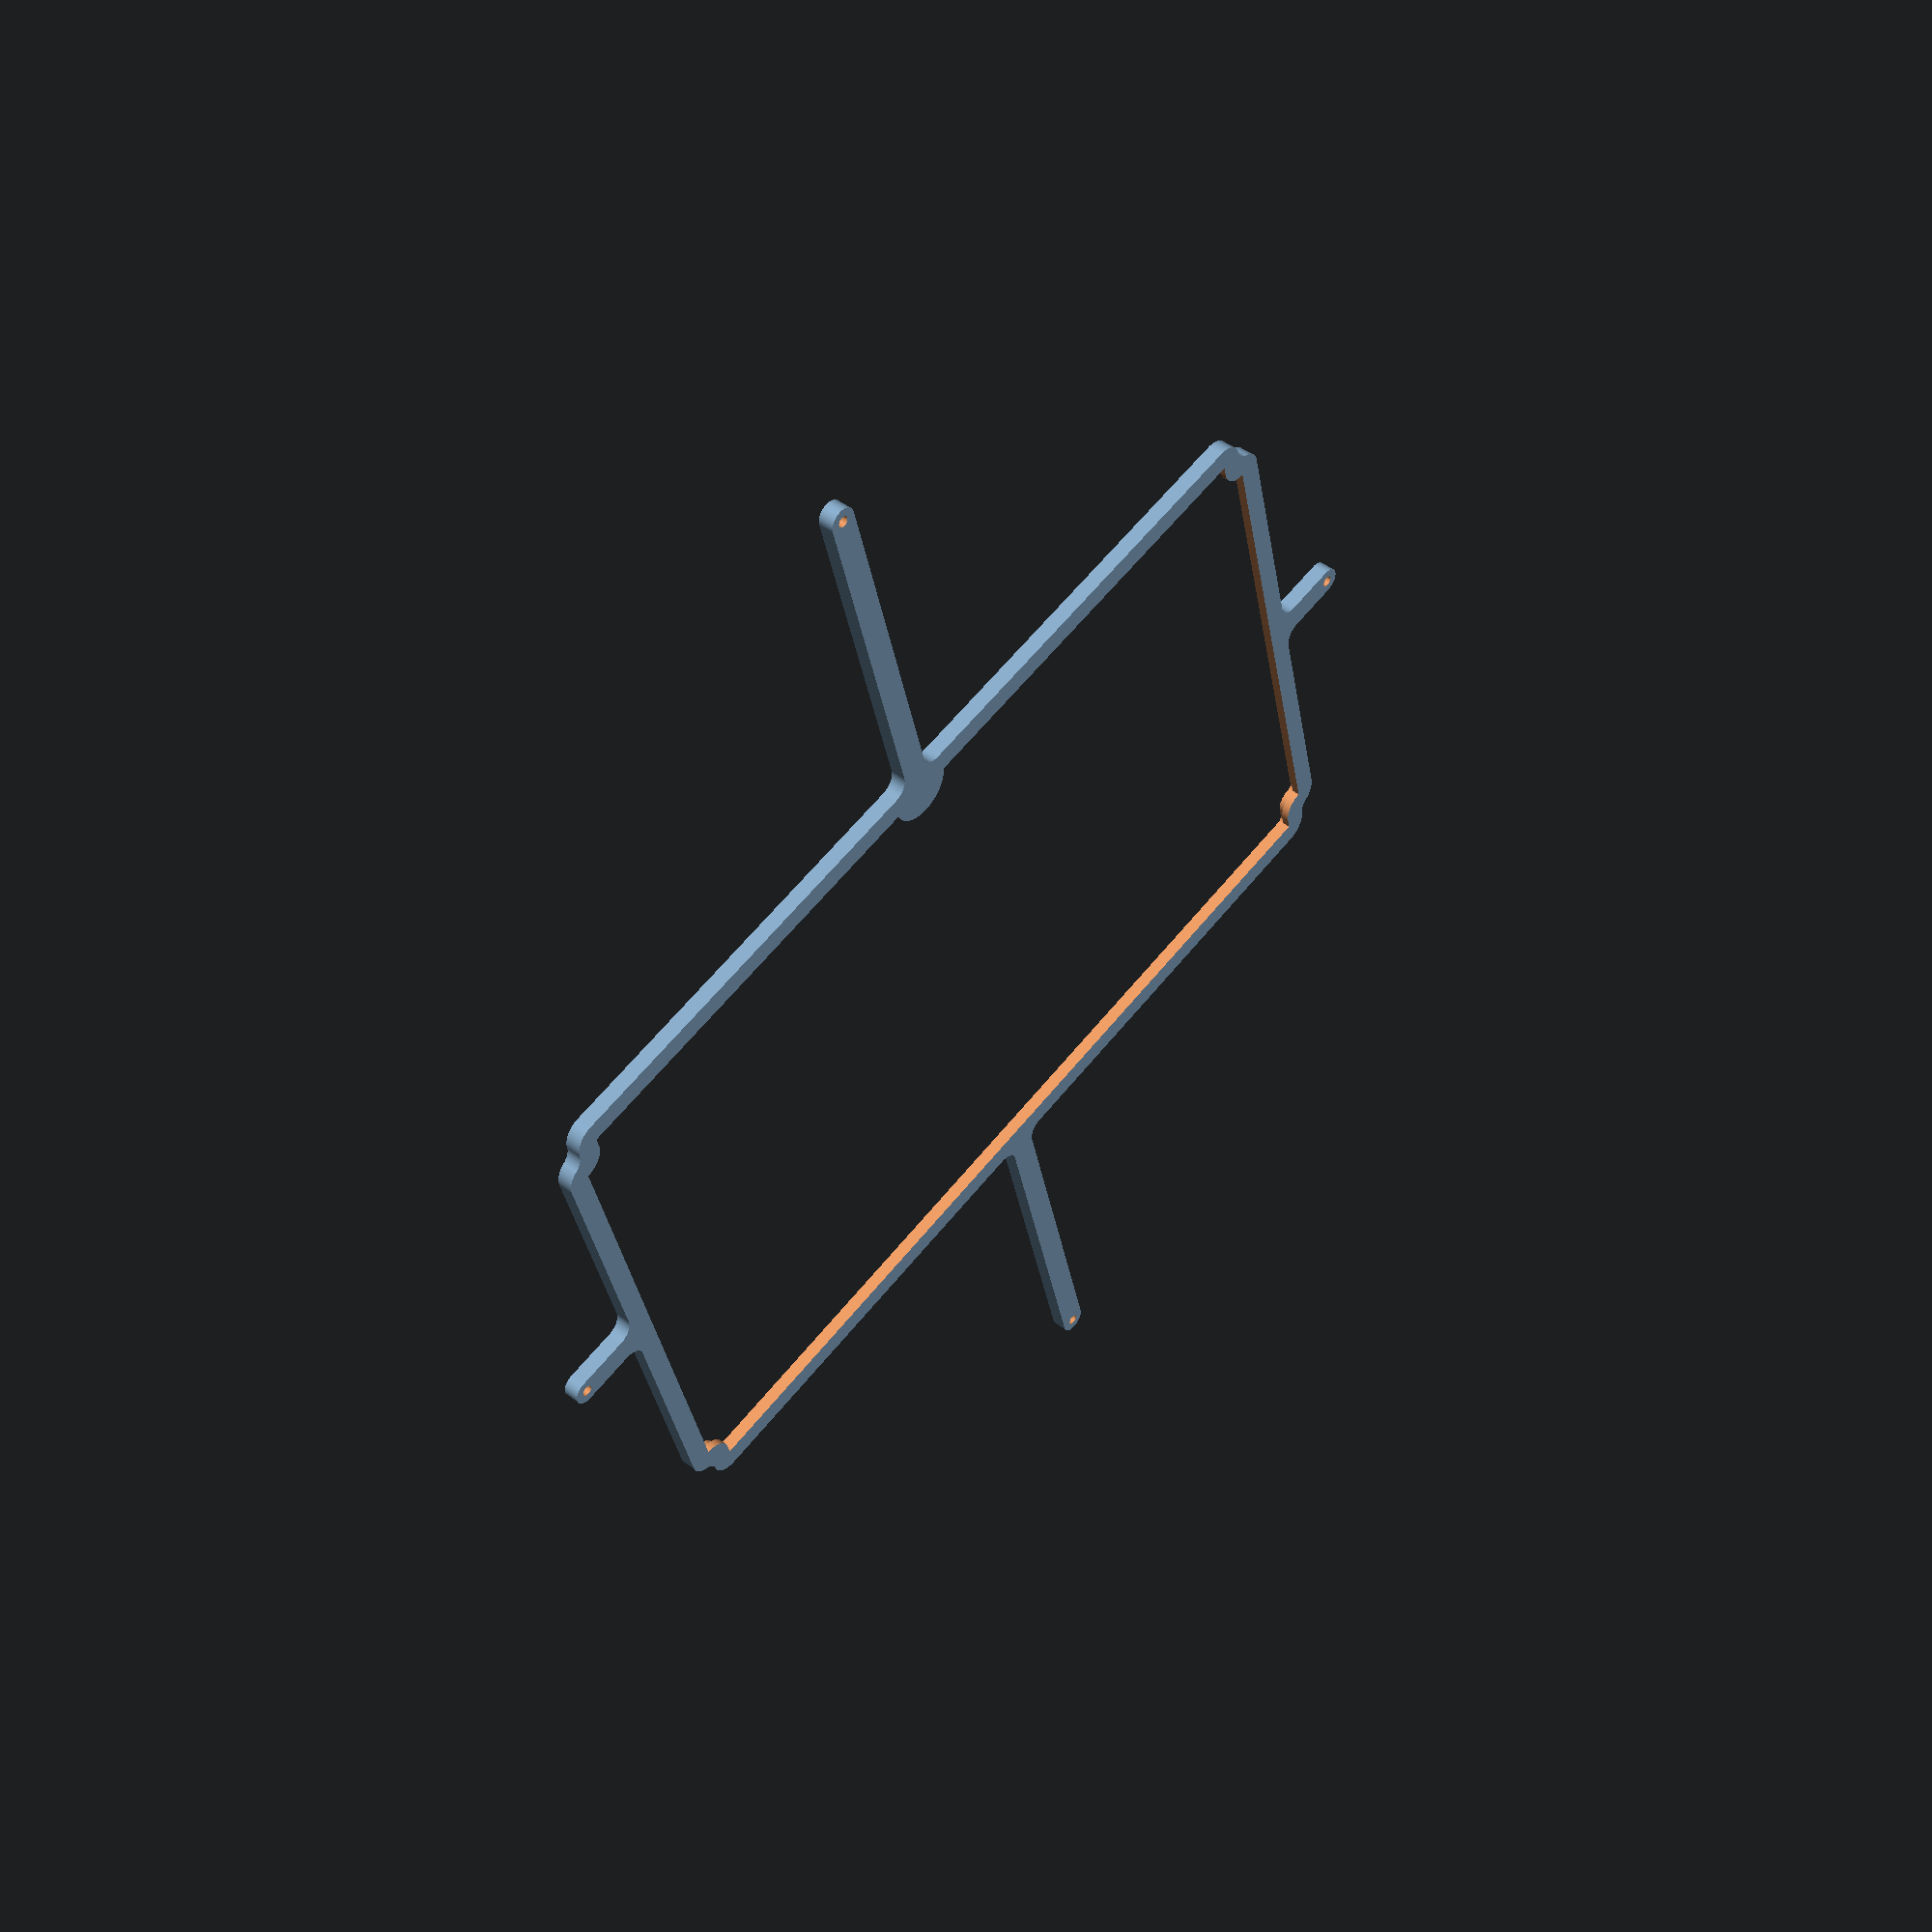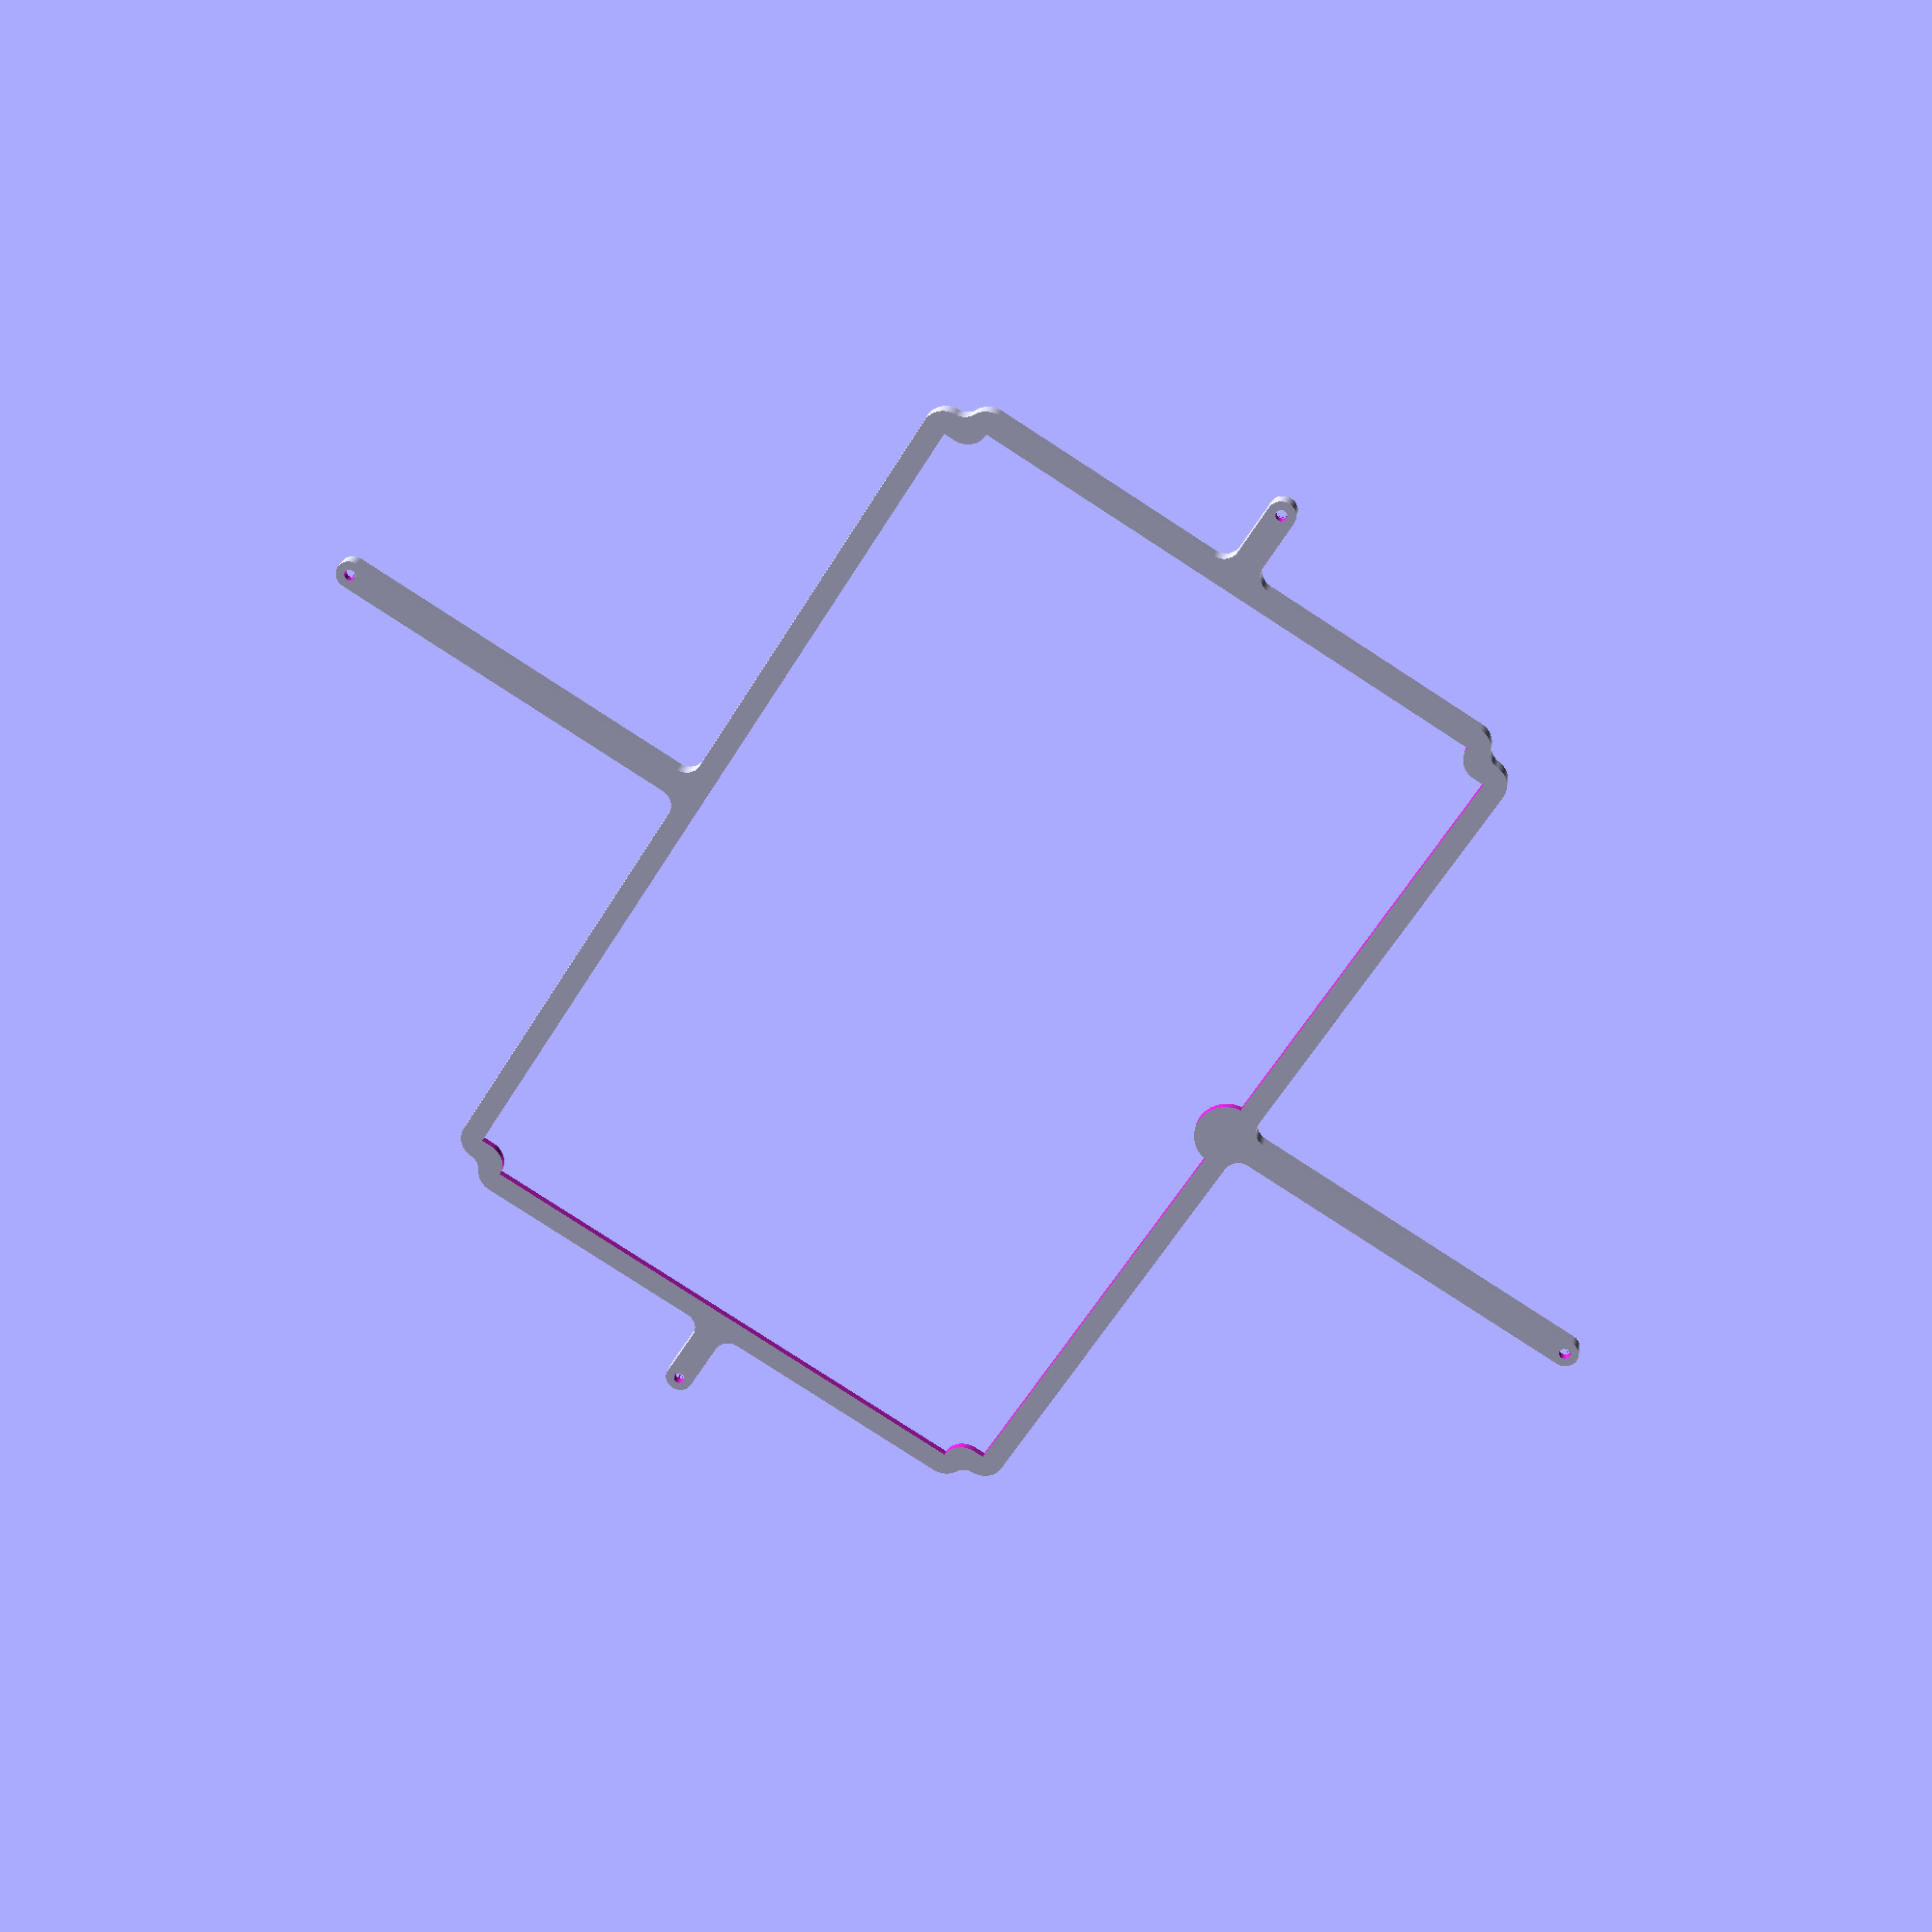
<openscad>
// Generated by SolidPython <Unknown> on 2024-10-06 15:38:04


scale(v = 0.0000010000) {
	translate(v = [-107000000, -80500000, 0]) {
		difference() {
			linear_extrude(convexity = 10, height = 2850000) {
				polygon(points = [[21004680.5121407956, 25825353.4629506171], [20993747.2964685597, 25970858.9474290162], [20975751.6684997790, 26115648.4073808677], [20950735.3102195375, 26259391.2755779251], [20918757.4326614663, 26401747.3280872777], [20879893.7240278423, 26542379.6234193258], [20834236.1705435254, 26680955.3000331819], [20781892.8387347274, 26817146.3641830683], [20722987.6196468435, 26950630.4662453271], [20657659.9356079437, 27081091.6636844836], [20586064.4102308974, 27208221.1688558608], [20508370.5024359189, 27331718.0798726454], [20424762.1053595580, 27451290.0928082392], [20335437.1110994257, 27566654.1935482360], [20240606.9423245825, 27677537.3276547976], [20140496.0518612228, 27783677.0466566309], [20035341.3914366812, 27884822.1292366609], [19925391.8508399539, 27980733.1758460701], [19810907.6688266583, 28071183.1753369793], [19692159.8171617910, 28155958.0422735214], [19569429.3592583165, 28234857.1236493476], [19443006.7849306799, 28307693.6738114171], [19313180.4964680597, 28374300.8509186469], [19192006.6322223172, 28432790.2754873000], [19191992.4271340892, 28432797.2713462301], [19149576.9491347820, 28454105.3620446101], [19149562.8565987423, 28454112.5819477774], [19146761.1646818742, 28455576.0662064180], [19146747.1882313974, 28455583.5083435997], [19105027.6719751358, 28478223.9470864423], [19105013.8151144870, 28478231.6095916927], [18978121.6049141996, 28549717.5350141451], [18978102.4125670977, 28549728.6292269938], [18920946.4923905917, 28583618.5498209894], [18920927.5506825969, 28583630.0667409040], [18848378.9124109745, 28628849.9787417315], [18848360.2306505740, 28628861.9127089791], [18792762.5731228292, 28665251.8344805315], [18792744.1604907550, 28665264.1796304323], [18684430.7817367427, 28739638.6226765737], [18684410.0799922757, 28739653.2270315140], [18622920.6674423218, 28784209.0235255472], [18622900.3423095122, 28784224.1476249695], [18522268.2043481134, 28861104.9294176325], [18522248.2688726261, 28861120.5635541379], [18463094.4916020744, 28908733.5606409423], [18463074.9585794881, 28908749.6947797760], [18355592.8390454650, 28999844.0034427494], [18355580.8409543373, 28999854.3365150429], [18319860.3141086400, 29031113.7585343160], [18319848.4811339639, 29031124.2802872136], [18317503.0533305928, 29033243.2970852889], [18317491.3884392120, 29033254.0048807152], [18282778.5626435988, 29065628.7979830876], [18282767.0687602125, 29065639.6891363040], [18181266.3498590365, 29163354.4943236858], [18181248.3223761357, 29163372.2948648967], [18127895.1237940416, 29217405.6462140717], [18127877.5530326292, 29217423.8977277242], [18041210.4371330887, 29309761.8250458874], [18041193.3343709521, 29309780.5158172548], [17990645.3585719764, 29366446.8109105937], [17990628.7347865067, 29366465.9289430194], [17908749.6947798021, 29463074.9585794471], [17908733.5606409684, 29463094.4916020334], [17861120.5635541603, 29522248.2688726000], [17861104.9294176549, 29522268.2043480873], [17784224.1476250328, 29622900.3423094265], [17784209.0235256106, 29622920.6674422361], [17739653.2270314358, 29684410.0799923949], [17739638.6226764955, 29684430.7817368619], [17667953.4509621970, 29788827.7067682222], [17667939.3757255338, 29788848.7718369365], [17626555.1539148651, 29852515.9772261381], [17626541.6168306582, 29852537.3920985013], [17557748.6154566593, 29964478.7551310100], [17557737.2187361792, 29964497.7694021873], [17524209.9783115722, 30021867.1870267652], [17524199.0058771223, 30021886.4492547810], [17482711.6615378484, 30096632.3228273541], [17482701.1187815852, 30096651.8235462233], [17451749.5955087543, 30155450.8808192313], [17451739.4876116812, 30155470.6104457527], [17393130.1145874299, 30273064.3483283669], [17393119.1016093232, 30273087.1641939096], [17360979.0572981946, 30341885.3066735603], [17360968.6258422248, 30341908.3942055516], [17310291.6508251652, 30457965.8196589388], [17310281.8075867631, 30457989.1640386693], [17281667.5835262537, 30528326.8711266369], [17281658.3348232917, 30528350.4573705234], [17231889.9540821761, 30660159.7414470389], [17231884.4782520607, 30660174.5988310017], [17215822.6153311580, 30704841.4104770645], [17215817.3754371218, 30704856.3527019434], [17214795.0215846226, 30707847.3485847190], [17214790.0189404525, 30707862.3719040938], [17200150.5277984850, 30753015.3651847653], [17200145.7636584714, 30753030.4658318944], [17158820.1402767114, 30887725.5731759407], [17158813.0166456215, 30887749.8857917450], [17138386.3194567449, 30960886.1756821088], [17138379.8140163571, 30960910.6609563045], [17107414.4918421917, 31083705.7366814949], [17107408.6087680124, 31083730.3788982257], [17090712.4213933498, 31157807.3941198885], [17090707.1644614339, 31157832.1774625592], [17066001.0545791574, 31282038.0144197606], [17065996.4271636605, 31282062.9229811989], [17053073.6084768139, 31356890.5088982359], [17053069.6135478392, 31356915.5266908966], [17034686.1361872889, 31482213.2902773842], [17034682.7763089836, 31482238.4012436122], [17025566.4990001842, 31557624.4765160419], [17025563.7763290741, 31557649.6645383798], [17013099.4290016964, 31688447.1639080122], [17013097.5707481392, 31688469.2540560327], [17008261.8180957772, 31754740.9782328419], [17008260.4499668814, 31754763.1041445620], [17003497.4428452700, 31848681.6016281545], [17003496.7442075312, 31848698.0547719821], [17001808.6249184571, 31898035.1336719468], [17001808.1973161474, 31898051.5960895382], [17000235.8745336719, 31986701.1016905233], [17000235.7565948591, 31986709.9681456275], [17000000.0393139683, 32013292.1227748394], [17000000.0000000000, 32013300.9899271540], [17000000.0000000000, 75000987.7275376767], [16996387.2722501680, 75148153.9405251741], [16985558.6954685859, 75294953.3743185103], [16967540.0553731471, 75441044.6486858875], [16942374.7604461089, 75586075.8169510961], [16910123.4360871390, 75729697.4863267690], [16870863.7785615325, 75871563.6596314609], [16824690.3678229749, 76011332.5688277781], [16771714.4396622907, 76148667.4983710498], [16712063.6177305039, 76283237.5963870138], [16645881.6060824711, 76414718.6717225611], [16573327.8429811522, 76542793.9749507159], [16494577.1167968232, 76667154.9614479542], [16409819.1449265033, 76787502.0347052366], [16319258.1167483386, 76903545.2680819035], [16223112.2017116677, 77015005.1032642722], [16121613.0237469729, 77121613.0237469375], [16015005.1032643318, 77223112.2017116100], [15903545.2680816893, 77319258.1167485118], [15787502.0347053185, 77409819.1449264437], [15667154.9614480063, 77494577.1167967916], [15542793.9749506395, 77573327.8429812044], [15414718.6717225127, 77645881.6060824990], [15283237.5963871330, 77712063.6177304536], [15148667.4983710870, 77771714.4396622777], [15011332.5688278805, 77824690.3678229302], [14871563.6596313827, 77870863.7785615474], [14729697.4863266479, 77910123.4360871762], [14586075.8169510979, 77942374.7604461163], [14441044.6486858856, 77967540.0553731471], [14294953.3743186556, 77985558.6954685748], [14148153.9405251797, 77996387.2722501755], [14000987.7275375258, 78000000.0000000000], [4535968.0230739107, 78000000.0000000000], [4535943.3814669810, 78000000.3036504984], [4462101.4981852239, 78001820.4389982969], [4462076.8715431662, 78001821.3497653753], [4291654.5982019287, 78010227.9659038186], [4291630.1516830856, 78010229.4721206725], [4255069.8687484190, 78012931.8570905924], [4255021.1230143793, 78012936.6630683690], [4218637.0273282481, 78017426.0676938444], [4218612.7573556630, 78017429.3645716757], [4048693.0894758585, 78042634.5663088113], [4048668.8580615539, 78042638.4651763886], [4012474.6491713729, 78048918.7561804950], [4012426.5098199761, 78048928.3316928446], [3976584.0577140190, 78056977.0234655738], [3976560.1787742726, 78056982.6943424195], [3810002.3230493325, 78098703.2653189451], [3809978.5904717604, 78098709.5205063373], [3774574.2427555341, 78108507.2230444402], [3774527.2737726108, 78108521.4709296376], [3739646.3226211579, 78120044.5807093978], [3739623.1145081641, 78120052.5648248196], [3577956.6114428616, 78177897.7645664960], [3577933.6062597185, 78177906.3158328384], [3543660.0829397147, 78191127.0726734549], [3543614.7366622449, 78191145.8557165861], [3510031.2090921584, 78206032.4096573144], [3510008.8953127330, 78206042.6301198900], [3354790.6817096034, 78279455.3777309358], [3354768.6254733792, 78279466.1427228749], [3321955.9993137065, 78295982.6307509840], [3321912.7124511315, 78296005.7680610716], [3289950.0361922998, 78314112.4005102366], [3289928.8316403362, 78314124.7588913441], [3142653.7437454457, 78402398.0494815260], [3142632.8488697521, 78402410.9245262742], [3111597.1233986341, 78422064.0809328556], [3111556.3128271028, 78422091.3496849537], [3081522.3059250424, 78443243.6838735640], [3081502.4148119683, 78443258.0611552298], [2943588.7922300338, 78545541.7746814638], [2943569.2599439453, 78545556.6357853264], [2914609.3261636845, 78568157.1899305284], [2914571.3849113113, 78568188.3275116384], [2886755.2912695687, 78592182.6548992097], [2886736.9051576755, 78592198.9126203656], [2759512.9314667964, 78707508.0010064691], [2759494.9498769064, 78707524.7050488740], [2732889.7077801093, 78732855.0012421608], [2732855.0012418949, 78732889.7077803761], [2707524.7050489406, 78759494.9498768151], [2707508.0010065371, 78759512.9314666986], [2592198.9126203321, 78886736.9051577002], [2592182.6548991809, 78886755.2912696004], [2568188.3275116896, 78914571.3849112391], [2568157.1899305694, 78914609.3261636049], [2545556.6357853580, 78943569.2599439025], [2545541.7746815039, 78943588.7922299951], [2443258.0611554245, 79081502.4148117006], [2443243.6838737535, 79081522.3059247732], [2422091.3496849253, 79111556.3128271550], [2422064.0809328272, 79111597.1233986914], [2402410.9245263380, 79142632.8488696516], [2402398.0494815875, 79142653.7437453419], [2314124.7588911313, 79289928.8316407055], [2314112.4005100229, 79289950.0361926705], [2296005.7680610707, 79321912.7124511302], [2295982.6307509835, 79321955.9993136972], [2279466.1427230677, 79354768.6254729927], [2279455.3777311398, 79354790.6817092150], [2206042.6301197479, 79510008.8953130543], [2206032.4096571682, 79510031.2090924829], [2191145.8557166494, 79543614.7366620898], [2191127.0726735182, 79543660.0829395652], [2177906.3158326517, 79577933.6062602252], [2177897.7645663032, 79577956.6114433706], [2120052.5648249234, 79739623.1145078391], [2120044.5807095133, 79739646.3226208240], [2108521.4709296674, 79774527.2737725228], [2108507.2230444653, 79774574.2427554578], [2098709.5205063606, 79809978.5904717296], [2098703.2653189613, 79810002.3230492920], [2056982.6943424484, 79976560.1787742078], [2056977.0234656043, 79976584.0577139556], [2048928.3316928069, 80012426.5098201931], [2048918.7561804566, 80012474.6491715908], [2042638.4651764345, 80048668.8580612391], [2042634.5663088586, 80048693.0894755423], [2017440.4160025781, 80218538.2546602041], [2017437.1129779441, 80218562.5744594634], [2012940.3525138118, 80255021.3451130837], [2012935.5415917318, 80255070.1912246794], [2010233.1447573272, 80291705.6912702769], [2010231.6397578006, 80291730.1881595552], [2001806.5435617082, 80463226.9610165209], [2001805.6401992172, 80463251.4874623269], [2000904.1173052099, 80499975.4587714821], [2000904.1173052099, 80500024.5412285179], [2001805.6401992175, 80536748.5125376880], [2001806.5435617084, 80536773.0389834940], [2010231.6397577995, 80708269.8118404150], [2010233.1447573260, 80708294.3087296933], [2012935.5415917300, 80744929.8087752908], [2012940.3525138099, 80744978.6548868865], [2017437.1129779455, 80781437.4255405366], [2017440.4160025795, 80781461.7453397959], [2042634.5663088493, 80951306.9105243832], [2042638.4651764249, 80951331.1419386864], [2048918.7561804589, 80987525.3508284092], [2048928.3316928095, 80987573.4901798069], [2056977.0234656110, 81023415.9422860742], [2056982.6943424551, 81023439.8212258220], [2098703.2653189776, 81189997.6769507676], [2098709.5205063764, 81190021.4095283300], [2108507.2230444443, 81225425.7572444826], [2108521.4709296469, 81225472.7262274176], [2120044.5807095505, 81260353.6773792803], [2120052.5648249607, 81260376.8854922652], [2177897.7645662962, 81422043.3885566145], [2177906.3158326447, 81422066.3937397599], [2191127.0726735000, 81456339.9170603901], [2191145.8557166313, 81456385.2633378655], [2206032.4096571151, 81489968.7909073830], [2206042.6301196949, 81489991.1046868116], [2279455.3777312408, 81645209.3182909787], [2279466.1427231687, 81645231.3745272011], [2295982.6307509975, 81678044.0006863326], [2296005.7680610847, 81678087.2875488997], [2314112.4005099996, 81710049.9638072848], [2314124.7588911080, 81710071.1683592498], [2402398.0494815642, 81857346.2562546134], [2402410.9245263147, 81857367.1511303037], [2422064.0809328076, 81888402.8766012639], [2422091.3496849057, 81888443.6871728003], [2443243.6838736329, 81918477.6940750480], [2443258.0611553038, 81918497.5851881206], [2545541.7746815202, 82056411.2077700198], [2545556.6357853743, 82056430.7400561124], [2568157.1899306141, 82085390.6738364398], [2568188.3275117339, 82085428.6150888056], [2592182.6548992735, 82113244.7087305039], [2592198.9126204252, 82113263.0948424041], [2707508.0010065534, 82240487.0685333163], [2707524.7050489569, 82240505.0501231998], [2732855.0012419121, 82267110.2922196388], [2732889.7077801265, 82267144.9987578541], [2759494.9498768868, 82292475.2949511111], [2759512.9314667769, 82292491.9989935160], [2886736.9051576476, 82407801.0873796046], [2886755.2912695408, 82407817.3451007605], [2914571.3849112978, 82431811.6724883616], [2914609.3261636710, 82431842.8100694716], [2943569.2599439849, 82454443.3642147034], [2943588.7922300734, 82454458.2253185660], [3081502.4148116643, 82556741.9388445467], [3081522.3059247383, 82556756.3161262125], [3111556.3128270553, 82577908.6503150016], [3111597.1233985866, 82577935.9190670997], [3142632.8488697610, 82597589.0754737258], [3142653.7437454546, 82597601.9505184740], [3289928.8316410319, 82685875.2411090434], [3289950.0361929955, 82685887.5994901508], [3321912.7124511488, 82703994.2319389284], [3321955.9993137238, 82704017.3692490160], [3354768.6254729899, 82720533.8572769165], [3354790.6817092141, 82720544.6222688556], [3510008.8953130199, 82793957.3698802441], [3510031.2090924452, 82793967.5903428197], [3543614.7366618477, 82808854.1442832500], [3543660.0829393179, 82808872.9273263812], [3577933.6062602410, 82822093.6841673404], [3577956.6114433836, 82822102.2354336828], [3739623.1145077962, 82879947.4351750463], [3739646.3226207895, 82879955.4192904681], [3774527.2737727165, 82891478.5290703923], [3774574.2427556408, 82891492.7769555897], [3809978.5904719224, 82901290.4794936925], [3810002.3230494941, 82901296.7346810848], [3976560.1787738055, 82943017.3056574613], [3976584.0577135519, 82943022.9765343070], [4012426.5098202429, 82951071.6683072001], [4012474.6491716392, 82951081.2438195497], [4048668.8580614980, 82957361.5348236114], [4048693.0894758031, 82957365.4336911887], [4218612.7573556295, 82982570.6354283243], [4218637.0273282146, 82982573.9323061556], [4255021.1230143933, 82987063.3369316310], [4255069.8687484330, 82987068.1429094076], [4291630.1516830884, 82989770.5278793275], [4291654.5982019315, 82989772.0340961814], [4462076.8715431662, 82998178.6502346247], [4462101.4981852239, 82998179.5610017031], [4535943.3814669810, 82999999.6963495016], [4535968.0230739107, 83000000.0000000000], [14000987.7275375258, 83000000.0000000000], [14148153.9405251797, 83003612.7277498245], [14294953.3743186556, 83014441.3045314252], [14441044.6486858856, 83032459.9446268529], [14586075.8169510979, 83057625.2395538837], [14729697.4863266479, 83089876.5639128238], [14871563.6596313827, 83129136.2214384526], [15011332.5688278805, 83175309.6321770698], [15148667.4983710870, 83228285.5603377223], [15283237.5963871330, 83287936.3822695464], [15414718.6717225127, 83354118.3939175010], [15542793.9749506395, 83426672.1570187956], [15667154.9614480063, 83505422.8832032084], [15787502.0347053185, 83590180.8550735563], [15903545.2680816893, 83680741.8832514882], [16015005.1032643318, 83776887.7982883900], [16121613.0237469729, 83878386.9762530625], [16223112.2017116677, 83984994.8967357278], [16319258.1167483386, 84096454.7319180965], [16409819.1449265033, 84212497.9652947634], [16494577.1167968232, 84332845.0385520458], [16573327.8429811522, 84457206.0250492841], [16645881.6060824692, 84585281.3282774389], [16712063.6177305039, 84716762.4036129862], [16771714.4396622907, 84851332.5016289502], [16824690.3678229749, 84988667.4311722219], [16870863.7785615325, 85128436.3403685391], [16910123.4360871390, 85270302.5136732310], [16942374.7604461089, 85413924.1830489039], [16967540.0553731471, 85558955.3513141125], [16985558.6954685859, 85705046.6256814897], [16996387.2722501680, 85851846.0594748259], [17000000.0000000000, 85999012.2724623233], [17000000.0000000000, 128986699.0100728422], [17000000.0393139683, 128986707.8772251606], [17000235.7565948591, 129013290.0318544060], [17000235.8745336719, 129013298.8983095139], [17001808.1973161474, 129101948.4039105177], [17001808.6249184571, 129101964.8663281053], [17003496.7442075349, 129151301.9452280551], [17003497.4428452738, 129151318.3983718753], [17008260.4499668702, 129245236.8958552778], [17008261.8180957660, 129245259.0217670053], [17013097.5707481429, 129311530.7459439933], [17013099.4290017001, 129311552.8360920101], [17025563.7763290703, 129442350.3354615867], [17025566.4990001805, 129442375.5234839171], [17034682.7763089761, 129517761.5987563133], [17034686.1361872815, 129517786.7097225487], [17053069.6135478616, 129643084.4733092189], [17053073.6084768362, 129643109.4911018759], [17065996.4271636829, 129717937.0770189166], [17066001.0545791797, 129717961.9855803549], [17093487.7715617605, 129856146.8598602265], [17093490.9835513830, 129856162.3650108725], [17103487.3116357736, 129902564.7456391752], [17103490.7687289864, 129902580.1979878694], [17104205.2831800357, 129905659.2778621018], [17104208.9845100492, 129905674.6735345423], [17115669.5728237554, 129951737.2659343630], [17115673.5174625553, 129951752.6010704488], [17151851.6286444366, 130087920.5979041457], [17151858.4437145777, 130087944.9988103956], [17173209.9096464515, 130160816.6789029539], [17173217.3406706564, 130160840.8993341327], [17213343.8910377920, 130285953.6714682728], [17213350.8947603814, 130285974.7041955292], [17235041.6845430844, 130348782.6301899105], [17235049.1527731828, 130348803.5024989694], [17264739.4770003967, 130428969.7672477812], [17264747.4060679153, 130428990.4688813835], [17289200.6978222392, 130490775.2764920294], [17289209.0838306062, 130490795.7972768545], [17340257.7548091076, 130611863.4601217806], [17340267.8929815218, 130611886.6779353619], [17371533.9019564427, 130681086.4144938886], [17371544.6250455044, 130681109.3680288643], [17426594.5522734597, 130795157.5478126854], [17426605.8533965610, 130795180.2223363668], [17461336.6418137886, 130862707.5441619158], [17461348.5137173124, 130862729.9251206368], [17522104.2302715480, 130973843.4918238968], [17522116.6653355174, 130973865.5648524910], [17560223.0797590539, 131039547.1302779466], [17560236.0700020306, 131039568.8812088370], [17626541.6168306321, 131147462.6079014391], [17626555.1539148390, 131147484.0227738023], [17667939.3757257909, 131211151.2281634361], [17667953.4509624541, 131211172.2932321578], [17739638.6226765998, 131315569.2182632834], [17739653.2270315401, 131315589.9200077504], [17784209.0235255845, 131377079.3325577229], [17784224.1476250067, 131377099.6576905251], [17869757.6573767252, 131489057.6757147163], [17869767.3694932498, 131489070.1817679107], [17899177.4552728720, 131526328.1253166646], [17899187.3641908467, 131526340.4760218412], [17901184.8672774658, 131528790.2199252993], [17901194.9705124572, 131528802.4121858180], [17931770.0350250714, 131565110.4406799525], [17931780.3300439343, 131565122.4714388698], [18024228.7919311784, 131671442.0885617435], [18024245.6565484963, 131671460.9944891185], [18075507.3613157757, 131727482.4589590132], [18075524.6994592771, 131727500.9315924793], [18163354.4943234995, 131818733.6501407772], [18163372.2948647104, 131818751.6776236743], [18217405.6462140903, 131872104.8762059808], [18217423.8977277428, 131872122.4469673932], [18309761.8250457309, 131958789.5628667772], [18309780.5158170983, 131958806.6656289250], [18366446.8109103628, 132009354.6414278448], [18366465.9289427884, 132009371.2652133107], [18466699.2491764240, 132094321.9998216629], [18466716.3184011392, 132094336.1444076747], [18518347.2150052972, 132136164.0829775184], [18518364.5935761854, 132136177.8457178026], [18585966.1856286302, 132188505.3729700893], [18585983.8650053851, 132188518.7471012175], [18639417.9502406158, 132228017.1580083817], [18639435.9217350967, 132228030.1369579583], [18746798.5196738541, 132303770.6040775031], [18746819.4047634341, 132303784.9450133294], [18809957.2938979231, 132345972.3105693012], [18809978.5355797932, 132345986.1178267598], [18917023.7227454782, 132413653.0204028487], [18917045.3073856756, 132413666.2851197571], [18982238.9144940227, 132452601.6218882054], [18982260.8282384574, 132452614.3355506212], [19092595.8960474506, 132514772.6383844018], [19092618.1248308048, 132514784.7928320616], [19159700.0988569371, 132550368.1543609202], [19159722.6284116730, 132550379.7417924851], [19273064.3483288586, 132606869.8854127973], [19273087.1641944014, 132606880.8983909041], [19278871.1516372710, 132609582.9715284705], [19411057.8853664733, 132675346.8420252204], [19539837.3828812093, 132747530.1144009680], [19664908.6043756045, 132825963.3557273746], [19785968.4727463499, 132910456.5037399083], [19902723.6313466281, 133000804.8115896583], [20014891.1548570767, 133096789.3439922333], [20122199.2348822653, 133198177.5077609122], [20224387.8386052623, 133304723.6154337674], [20321209.3389089592, 133416169.4806326479], [20412429.1144359224, 133532245.0437107533], [20497826.1181298196, 133652669.0261692107], [20577193.4128857553, 133777149.6122625768], [20650338.6730074733, 133905385.1561370194], [20717084.6502577513, 134037064.9127892703], [20777269.6033727266, 134171869.7910748571], [20830747.6899994276, 134309473.1269419789], [20877389.3201061860, 134449541.4750156105], [20917081.4700094983, 134591735.4166132510], [20949727.9562576637, 134735710.3822381496], [20975249.6687056236, 134881117.4865515828], [20993584.7622175477, 135027604.3738040924], [21004689.7325988561, 135174828.3489897847], [21008982.3259662502, 135259471.0776442587], [21008983.0476896055, 135259483.7246954739], [21011386.7381795906, 135297382.8372873366], [21011387.6200499572, 135297395.4741815031], [21011988.3527155705, 135305283.9732180834], [21011989.6800305881, 135305299.7518368065], [21016342.9525636882, 135352566.6167781353], [21016344.5295486189, 135352582.3724022806], [21031485.8293581568, 135492658.4950302243], [21031488.8708641157, 135492683.6465440691], [21041559.3220562749, 135567948.1990884244], [21041562.9997422546, 135567973.2654809058], [21062281.2747230232, 135697719.5520455241], [21062285.0127418116, 135697741.4027883410], [21074214.8067286462, 135763109.6362394989], [21074219.0281901658, 135763131.3987533450], [21094296.5759983473, 135860829.8776909411], [21094299.2045138814, 135860842.2696115077], [21102414.1548139602, 135897940.3564202785], [21102416.9400916845, 135897952.7140502036], [21104205.2831800617, 135905659.2778622210], [21104208.9845100753, 135905674.6735346615], [21115669.5728238374, 135951737.2659347057], [21115673.5174626373, 135951752.6010707915], [21151851.6286443993, 136087920.5979039967], [21151858.4437145405, 136087944.9988102615], [21173209.9096464179, 136160816.6789028347], [21173217.3406706229, 136160840.8993339837], [21211892.9735302143, 136281429.7761956155], [21211901.0157388821, 136281453.8006058633], [21236915.9672457278, 136353150.5164161026], [21236924.6154769734, 136353174.3293853402], [21283336.5216242038, 136476094.1437493265], [21283344.5816477202, 136476114.7947484851], [21308188.7007055432, 136537743.4867467284], [21308197.2165153287, 136537763.9540066719], [21341909.7881026901, 136616323.5356847644], [21341918.7555138431, 136616343.8091472983], [21369470.0107960664, 136676810.7774980962], [21369479.4254017472, 136676830.8472003043], [21426594.5522730947, 136795157.5478120148], [21426605.8533961959, 136795180.2223356664], [21461336.6418133527, 136862707.5441610515], [21461348.5137168765, 136862729.9251197875], [21522104.2302719094, 136973843.4918245077], [21522116.6653358787, 136973865.5648531020], [21560223.0797597058, 137039547.1302790940], [21560236.0700026825, 137039568.8812099993], [21626541.6168300956, 137147462.6079006493], [21626555.1539143026, 137147484.0227729976], [21667939.3757250793, 137211151.2281623781], [21667953.4509617426, 137211172.2932310998], [21747706.5985098481, 137327318.8151196241], [21747715.6647397429, 137327331.7970319986], [21775200.9190120250, 137366031.5166779160], [21775210.1896590181, 137366044.3534095287], [21777081.0514723733, 137368592.1249556243], [21777090.5242120773, 137368604.8132879138], [21805787.3743827529, 137406414.8422919512], [21805797.0468400903, 137406427.3790436387], [21892741.8515514396, 137517292.9734559655], [21892757.7369536385, 137517312.7092965543], [21941116.2070769370, 137575858.6333570480], [21941132.5873435251, 137575877.9604435861], [22027346.1484978795, 137675027.1796475649], [22027360.8790026046, 137675043.7458775640], [22072062.4730762579, 137724207.6901480556], [22072077.5671819337, 137724223.9257792234], [22130975.7584474944, 137786184.7878005803], [22130991.2087364532, 137786200.6848543286], [22177827.9528518021, 137833335.0176670551], [22177843.7517313473, 137833350.5683310628], [22272499.0684078075, 137924475.3005410433], [22272517.5410412699, 137924492.6386845410], [22328539.0055102035, 137975754.3434509337], [22328557.9114375748, 137975771.2080682516], [22424122.0395564474, 138058867.4126564860], [22424141.3666429743, 138058883.7929230630], [22482687.2907043323, 138107242.2630470991], [22482707.0265449323, 138107258.1484493017], [22582357.2524848729, 138185407.4559933841], [22582377.3844121136, 138185422.8363351524], [22643297.4815184996, 138230753.9363173842], [22643317.9966107085, 138230768.8017268479], [22758444.9779204465, 138311986.7631945610], [22758457.9884832241, 138311995.7882613242], [22797672.9601962864, 138338740.7596882284], [22797686.1120295860, 138338749.5776162446], [22800325.3711253516, 138340488.9956808984], [22800338.6609316580, 138340497.6042593122], [22840380.8150494136, 138365987.4727706313], [22840394.2394966185, 138365995.8698410094], [22960431.1187914200, 138439763.9299981296], [22960452.8697223105, 138439776.9202411175], [23026134.4351477772, 138477883.3346646428], [23026156.5081763677, 138477895.7697286010], [23141438.5036114193, 138540930.7387811542], [23141458.0707123354, 138540941.1578169763], [23200451.9819624685, 138571519.6529498696], [23200471.7752122395, 138571529.6356854439], [23277223.0125009231, 138609177.9149455428], [23277243.0221726000, 138609187.4564750493], [23337534.2802058160, 138637121.1303105950], [23337554.4964660890, 138637130.2259450853], [23457965.8196599446, 138689708.3491752446], [23457989.1640396751, 138689718.1924136579], [23528326.8711272255, 138718332.4164739847], [23528350.4573711120, 138718341.6651769280], [23660159.7414472215, 138768110.0459178984], [23660174.5988311842, 138768115.5217480063], [23704841.4104760811, 138784177.3846684992], [23704856.3527009636, 138784182.6245625615], [23707847.3485839069, 138785204.9784151018], [23707862.3719032779, 138785209.9810592532], [23753015.3651835769, 138799849.4722011089], [23753030.4658307061, 138799854.2363411188], [23892267.4840837047, 138842573.3572548926], [23892288.7479814067, 138842579.6241840124], [23956230.4562186524, 138860656.7886960506], [23956251.8538093381, 138860662.5827325583], [24039010.5316583626, 138882090.2890226543], [24039032.0524266511, 138882095.6073191762], [24103712.1520702504, 138897320.9361940324], [24103733.7854402512, 138897325.7761370838], [24232264.1801674329, 138924589.0009346008], [24232289.0281156600, 138924593.9434922338], [24306946.9191650935, 138938463.5563621223], [24306971.8843474016, 138938467.8678676188], [24432026.7345213518, 138958437.0002580881], [24432051.8009138517, 138958440.6779440641], [24507316.3534566537, 138968511.1291359961], [24507341.5049704947, 138968514.1706419587], [24647417.6275973544, 138983655.4704513848], [24647433.3832215033, 138983657.0474362969], [24694700.2481605113, 138988010.3199692070], [24694716.0267792270, 138988011.6472842395], [24702604.5258182958, 138988612.3799500465], [24702617.1627124585, 138988613.2618204057], [24740516.2753037848, 138991016.9523103535], [24740528.9223550111, 138991017.6740337014], [24848681.6016285159, 138996502.5571547449], [24848698.0547723472, 138996503.2557924986], [24898035.1336727217, 138998191.3750815690], [24898051.5960903093, 138998191.8026838601], [24986701.1016903929, 138999764.1254663169], [24986709.9681454971, 138999764.2434051335], [25013292.1227746867, 138999999.9606860280], [25013300.9899270013, 139000000.0000000000], [101500987.7275381386, 139000000.0000000000], [101648153.9405248761, 139003612.7277498245], [101794953.3743186593, 139014441.3045314550], [101941044.6486855894, 139032459.9446268082], [102086075.8169510961, 139057625.2395538986], [102229697.4863269776, 139089876.5639129281], [102371563.6596313268, 139129136.2214384079], [102511332.5688279122, 139175309.6321770549], [102648667.4983713031, 139228285.5603378117], [102783237.5963868648, 139287936.3822694123], [102914718.6717225909, 139354118.3939175308], [103042793.9749506563, 139426672.1570188105], [103167154.9614479542, 139505422.8832031786], [103287502.0347052813, 139590180.8550735414], [103403545.2680817544, 139680741.8832515478], [103515005.1032643318, 139776887.7982884049], [103621613.0237468034, 139878386.9762528837], [103723112.2017117441, 139984994.8967358172], [103819258.1167485714, 140096454.7319183946], [103909819.1449263692, 140212497.9652945697], [103994577.1167967319, 140332845.0385519266], [104073327.8429812789, 140457206.0250494778], [104145881.6060825139, 140585281.3282774985], [104212063.6177304685, 140716762.4036128819], [104271714.4396622032, 140851332.5016287267], [104324690.3678229451, 140988667.4311721623], [104370863.7785615623, 141128436.3403686881], [104410123.4360871613, 141270302.5136732757], [104442374.7604461163, 141413924.1830489039], [104467540.0553731471, 141558955.3513140976], [104485558.6954685748, 141705046.6256813407], [104496387.2722501755, 141851846.0594748259], [104500000.0000000000, 141999012.2724624872], [104500000.0000000000, 207964031.9769260883], [104500000.3036504984, 207964056.6185330153], [104501820.4389982969, 208037898.5018147826], [104501821.3497653753, 208037923.1284568310], [104510227.9659038186, 208208345.4017979503], [104510229.4721206725, 208208369.8483168185], [104512931.8570905924, 208244930.1312516928], [104512936.6630683690, 208244978.8769857287], [104517426.0676938146, 208281362.9726716280], [104517429.3645716459, 208281387.2426441908], [104542634.5663088709, 208451306.9105245769], [104542638.4651764482, 208451331.1419388950], [104548918.7561804056, 208487525.3508281410], [104548928.3316927552, 208487573.4901795387], [104556977.0234656036, 208523415.9422860444], [104556982.6943424493, 208523439.8212257922], [104598703.2653190196, 208689997.6769508719], [104598709.5205064118, 208690021.4095284343], [104608507.2230444700, 208725425.7572445273], [104608521.4709296674, 208725472.7262274623], [104620044.5807096362, 208760353.6773795784], [104620052.5648250580, 208760376.8854925632], [104677897.7645662874, 208922043.3885565996], [104677906.3158326298, 208922066.3937397599], [104691127.0726734847, 208956339.9170603752], [104691145.8557166159, 208956385.2633378208], [104706032.4096573442, 208989968.7909079194], [104706042.6301199198, 208989991.1046873629], [104779455.3777308613, 209145209.3182902932], [104779466.1427228004, 209145231.3745265007], [104795982.6307510138, 209178044.0006863773], [104796005.7680611014, 209178087.2875489593], [104814112.4005098641, 209210049.9638070762], [104814124.7588909715, 209210071.1683590412], [104902398.0494818538, 209357346.2562550902], [104902410.9245266020, 209357367.1511307955], [104922064.0809326470, 209388402.8766010404], [104922091.3496847451, 209388443.6871725619], [104943243.6838739216, 209418477.6940754652], [104943258.0611555874, 209418497.5851885378], [105045541.7746817917, 209556411.2077703774], [105045556.6357856542, 209556430.7400564551], [105068157.1899305135, 209585390.6738363206], [105068188.3275116235, 209585428.6150887012], [105092182.6548989713, 209613244.7087301612], [105092198.9126201272, 209613263.0948420465], [105207508.0010061562, 209740487.0685328543], [105207524.7050485611, 209740505.0501227677], [105232855.0012422949, 209767110.2922200263], [105232889.7077805102, 209767144.9987582266], [105259494.9498763531, 209792475.2949506342], [105259512.9314662367, 209792491.9989930391], [105386736.9051580578, 209907801.0873799920], [105386755.2912699580, 209907817.3451011479], [105414571.3849112391, 209931811.6724883020], [105414609.3261636049, 209931842.8100694120], [105443569.2599439025, 209954443.3642146289], [105443588.7922299951, 209954458.2253184915], [105581502.4148115069, 210056741.9388444126], [105581522.3059245795, 210056756.3161260784], [105611556.3128273785, 210077908.6503151953], [105611597.1233989149, 210077935.9190672934], [105642632.8488692492, 210097589.0754733980], [105642653.7437449396, 210097601.9505181611], [105789928.8316405714, 210185875.2411087751], [105789950.0361925364, 210185887.5994898677], [105821912.7124512047, 210203994.2319389284], [105821955.9993137717, 210204017.3692490160], [105854768.6254739016, 210220533.8572773635], [105854790.6817101240, 210220544.6222693026], [106010008.8953127861, 210293957.3698801398], [106010031.2090922147, 210293967.5903427005], [106043614.7366618663, 210308854.1442832351], [106043660.0829393417, 210308872.9273263812], [106077933.6062603444, 210322093.6841673851], [106077956.6114434898, 210322102.2354337275], [106239623.1145073771, 210379947.4351749122], [106239646.3226203620, 210379955.4192903340], [106274527.2737725079, 210391478.5290703177], [106274574.2427554429, 210391492.7769555151], [106309978.5904724151, 210401290.4794938266], [106310002.3230499774, 210401296.7346812189], [106476560.1787738800, 210443017.3056574762], [106476584.0577136278, 210443022.9765343368], [106512426.5098201782, 210451071.6683072150], [106512474.6491715759, 210451081.2438195646], [106548668.8580609560, 210457361.5348235369], [106548693.0894752592, 210457365.4336911142], [106718538.2546606064, 210482559.5839974880], [106718562.5744598657, 210482562.8870221078], [106755021.3451132774, 210487059.6474862099], [106755070.1912248731, 210487064.4584082961], [106791705.6912701130, 210489766.8552426696], [106791730.1881593913, 210489768.3602421880], [106963226.9610165507, 210498193.4564383030], [106963251.4874623567, 210498194.3598007858], [106999975.4587714821, 210499095.8826947808], [107000024.5412285179, 210499095.8826947808], [107036748.5125376433, 210498194.3598007858], [107036773.0389834493, 210498193.4564383030], [107208269.8118406087, 210489768.3602421880], [107208294.3087298870, 210489766.8552426696], [107244929.8087751269, 210487064.4584082961], [107244978.6548867226, 210487059.6474862099], [107281437.4255401343, 210482562.8870221078], [107281461.7453393936, 210482559.5839974880], [107451306.9105247408, 210457365.4336911142], [107451331.1419390440, 210457361.5348235369], [107487525.3508284241, 210451081.2438195646], [107487573.4901798218, 210451071.6683072150], [107523415.9422863722, 210443022.9765343368], [107523439.8212261200, 210443017.3056574762], [107689997.6769500226, 210401296.7346812189], [107690021.4095275849, 210401290.4794938266], [107725425.7572445571, 210391492.7769555151], [107725472.7262274921, 210391478.5290703177], [107760353.6773796380, 210379955.4192903340], [107760376.8854926229, 210379947.4351749122], [107922043.3885565102, 210322102.2354337275], [107922066.3937396556, 210322093.6841673851], [107956339.9170606583, 210308872.9273263812], [107956385.2633381337, 210308854.1442832351], [107989968.7909077853, 210293967.5903427005], [107989991.1046872139, 210293957.3698801398], [108145209.3182898760, 210220544.6222693026], [108145231.3745260984, 210220533.8572773635], [108178044.0006862283, 210204017.3692490160], [108178087.2875487953, 210203994.2319389284], [108210049.9638074636, 210185887.5994898677], [108210071.1683594286, 210185875.2411087751], [108357346.2562550604, 210097601.9505181611], [108357367.1511307508, 210097589.0754733980], [108388402.8766010851, 210077935.9190672934], [108388443.6871726215, 210077908.6503151953], [108418477.6940754205, 210056756.3161260784], [108418497.5851884931, 210056741.9388444126], [108556411.2077700049, 209954458.2253185213], [108556430.7400560975, 209954443.3642146587], [108585390.6738365740, 209931842.8100692928], [108585428.6150889397, 209931811.6724881828], [108613244.7087297291, 209907817.3451014161], [108613263.0948416293, 209907801.0873802602], [108740487.0685337633, 209792491.9989930391], [108740505.0501236469, 209792475.2949506342], [108767110.2922194898, 209767144.9987582266], [108767144.9987577051, 209767110.2922200263], [108792475.2949514389, 209740505.0501227677], [108792491.9989938438, 209740487.0685328543], [108907801.0873798728, 209613263.0948420465], [108907817.3451010287, 209613244.7087301612], [108931811.6724883765, 209585428.6150887012], [108931842.8100694865, 209585390.6738363206], [108954443.3642143458, 209556430.7400564551], [108954458.2253182083, 209556411.2077703774], [109056741.9388445914, 209418497.5851882696], [109056756.3161262572, 209418477.6940751970], [109077908.6503151059, 209388443.6871728003], [109077935.9190672040, 209388402.8766012788], [109097589.0754736960, 209357367.1511303186], [109097601.9505184442, 209357346.2562546134], [109185875.2411088347, 209210071.1683593392], [109185887.5994899422, 209210049.9638073742], [109203994.2319388986, 209178087.2875488997], [109204017.3692489862, 209178044.0006863177], [109220533.8572769314, 209145231.3745269775], [109220544.6222688705, 209145209.3182907701], [109293957.3698800802, 208989991.1046873629], [109293967.5903426558, 208989968.7909079194], [109308854.1442833692, 208956385.2633378506], [109308872.9273265004, 208956339.9170604050], [109322093.6841675043, 208922066.3937393725], [109322102.2354338467, 208922043.3885562122], [109379947.4351750016, 208760376.8854923546], [109379955.4192904234, 208760353.6773793697], [109391478.5290703326, 208725472.7262274921], [109391492.7769555300, 208725425.7572445571], [109401290.4794935584, 208690021.4095285535], [109401296.7346809506, 208689997.6769509912], [109443017.3056575507, 208523439.8212257922], [109443022.9765343964, 208523415.9422860444], [109451071.6683072448, 208487573.4901795387], [109451081.2438195944, 208487525.3508281410], [109457361.5348235518, 208451331.1419388950], [109457365.4336911291, 208451306.9105245769], [109482570.6354283541, 208281387.2426441908], [109482573.9323061854, 208281362.9726716280], [109487063.3369316310, 208244978.8769857287], [109487068.1429094076, 208244930.1312516928], [109489770.5278793275, 208208369.8483168185], [109489772.0340961814, 208208345.4017979503], [109498178.6502346247, 208037923.1284568310], [109498179.5610017031, 208037898.5018147826], [109499999.6963495016, 207964056.6185330153], [109500000.0000000000, 207964031.9769260883], [109500000.0000000000, 141999012.2724624872], [109503612.7277498245, 141851846.0594748259], [109514441.3045314252, 141705046.6256813407], [109532459.9446268529, 141558955.3513140976], [109557625.2395538837, 141413924.1830489039], [109589876.5639128387, 141270302.5136732757], [109629136.2214384377, 141128436.3403686881], [109675309.6321770549, 140988667.4311721623], [109728285.5603377968, 140851332.5016287267], [109787936.3822695315, 140716762.4036128819], [109854118.3939174861, 140585281.3282774985], [109926672.1570187211, 140457206.0250494778], [110005422.8832032681, 140332845.0385519266], [110090180.8550736308, 140212497.9652945697], [110180741.8832514286, 140096454.7319183946], [110276887.7982882559, 139984994.8967358172], [110378386.9762531966, 139878386.9762528837], [110484994.8967356682, 139776887.7982884049], [110596454.7319182456, 139680741.8832515478], [110712497.9652947187, 139590180.8550735414], [110832845.0385520458, 139505422.8832031786], [110957206.0250493437, 139426672.1570188105], [111085281.3282774091, 139354118.3939175308], [111216762.4036131352, 139287936.3822694123], [111351332.5016286969, 139228285.5603378117], [111488667.4311720878, 139175309.6321770549], [111628436.3403686732, 139129136.2214384079], [111770302.5136730224, 139089876.5639129281], [111913924.1830489039, 139057625.2395538986], [112058955.3513144106, 139032459.9446268082], [112205046.6256813407, 139014441.3045314550], [112351846.0594751239, 139003612.7277498245], [112499012.2724618614, 139000000.0000000000], [188986699.0100730062, 139000000.0000000000], [188986707.8772253096, 138999999.9606860280], [189013290.0318545103, 138999764.2434051335], [189013298.8983096182, 138999764.1254663169], [189101948.4039088786, 138998191.8026838899], [189101964.8663264811, 138998191.3750815988], [189151301.9452284873, 138996503.2557924390], [189151318.3983723223, 138996502.5571546853], [189245236.8958560824, 138991739.5500330627], [189245259.0217677951, 138991738.1819041669], [189311530.7459461689, 138986902.4292516708], [189311552.8360942006, 138986900.5709981024], [189456538.9602175951, 138973084.1187155247], [189456554.7107679248, 138973082.4918356538], [189503730.3275255561, 138967831.9026623368], [189503746.0503415465, 138967830.0265945494], [189506881.6186802387, 138967430.6834302843], [189506897.3098198175, 138967428.5586449504], [189553883.0184437931, 138960686.8460830152], [189553898.6739727259, 138960684.4731128812], [189697719.5520456135, 138937718.7252769768], [189697741.4027884305, 138937714.9872581661], [189763109.6362408698, 138925785.1932711005], [189763131.3987547159, 138925780.9718095958], [189846869.1519474685, 138908572.4260741770], [189846890.8155376315, 138908567.7232444584], [189911666.0484095216, 138893752.3550195098], [189911687.6024299264, 138893747.1731327176], [190039089.3390445113, 138861620.1859834194], [190039113.8243187070, 138861613.6805430055], [190112250.1142077148, 138841186.9833545089], [190112274.4268234968, 138841179.8597234190], [190233343.5281203389, 138804034.8127947152], [190233367.6524727345, 138804027.0755452514], [190305375.4772236943, 138779922.3035812080], [190305399.3978284299, 138779913.9576794505], [190437828.5164907277, 138731819.1802058518], [190437843.3564565480, 138731813.6573453546], [190482196.9181354940, 138714905.9943050742], [190482211.6687927842, 138714900.2371631265], [190485147.0443825424, 138713727.7040383518], [190485161.7020328939, 138713721.7140583992], [190528957.6641384959, 138695418.1295392811], [190528972.2251068652, 138695411.9082232118], [190662445.5035340190, 138637130.2259450257], [190662465.7197943032, 138637121.1303105354], [190722756.9778285325, 138609187.4564745426], [190722776.9875002205, 138609177.9149450362], [190799528.2247872651, 138571529.6356857121], [190799548.0180370212, 138571519.6529501379], [190858541.9292865992, 138540941.1578175426], [190858561.4963875115, 138540930.7387817204], [190973843.4918236434, 138477895.7697286010], [190973865.5648522377, 138477883.3346646428], [191039547.1302790046, 138439776.9202403426], [191039568.8812099099, 138439763.9299973547], [191147462.6078990400, 138373458.3831709027], [191147484.0227713883, 138373444.8460866809], [191211151.2281624675, 138332060.6242748201], [191211172.2932311893, 138332046.5490381718], [191315569.2182635963, 138260361.3773231804], [191315589.9200080633, 138260346.7729682326], [191377079.3325586319, 138215790.9764737487], [191377099.6576914489, 138215775.8523743153], [191489057.6757146418, 138130242.3426233530], [191489070.1817678213, 138130232.6305068433], [191526328.1253175735, 138100822.5447264314], [191526340.4760227501, 138100812.6358084679], [191528790.2199253440, 138098815.1327225268], [191528802.4121858478, 138098805.0294875205], [191565110.4406798482, 138068229.9649750292], [191565122.4714387953, 138068219.6699561775], [191675027.1796478629, 137972653.8515018523], [191675043.7458778620, 137972639.1209971309], [191724207.6901487410, 137927937.5269231498], [191724223.9257799089, 137927922.4328174591], [191786184.7877994478, 137869024.2415536344], [191786200.6848531961, 137869008.7912646830], [191833335.0176663399, 137822172.0471488833], [191833350.5683303475, 137822156.2482693493], [191924475.3005414605, 137727500.9315917194], [191924492.6386849582, 137727482.4589582384], [191975754.3434514701, 137671460.9944891930], [191975771.2080687881, 137671442.0885618329], [192068219.6699561775, 137565122.4714387953], [192068229.9649750292, 137565110.4406798482], [192098805.0294875205, 137528802.4121858478], [192098815.1327225268, 137528790.2199253440], [192100812.6358084679, 137526340.4760227501], [192100822.5447264314, 137526328.1253175735], [192130232.6305068433, 137489070.1817678213], [192130242.3426233530, 137489057.6757146418], [192215775.8523743153, 137377099.6576914489], [192215790.9764737487, 137377079.3325586319], [192260346.7729682326, 137315589.9200080633], [192260361.3773231804, 137315569.2182635963], [192332046.5490381718, 137211172.2932311893], [192332060.6242748201, 137211151.2281624675], [192373444.8460866809, 137147484.0227713883], [192373458.3831709027, 137147462.6078990400], [192439763.9299973547, 137039568.8812099099], [192439776.9202403426, 137039547.1302790046], [192477883.3346646428, 136973865.5648522377], [192477895.7697286010, 136973843.4918236434], [192538651.4862827063, 136862729.9251206219], [192538663.3581862152, 136862707.5441618860], [192573394.1466032267, 136795180.2223367393], [192573405.4477263391, 136795157.5478130877], [192630520.5745981932, 136676830.8472003937], [192630529.9892038703, 136676810.7774981856], [192658081.2444862127, 136616343.8091471195], [192658090.2118973732, 136616323.5356845856], [192691802.7834849656, 136537763.9540060163], [192691811.2992947400, 136537743.4867460728], [192716655.4183525741, 136476114.7947477996], [192716663.4783760905, 136476094.1437486410], [192763075.3845230937, 136353174.3293852508], [192763084.0327543318, 136353150.5164160132], [192788098.9842609167, 136281453.8006064594], [192788107.0264695883, 136281429.7761962116], [192826782.6593292654, 136160840.8993342817], [192826790.0903534889, 136160816.6789031327], [192848141.5562855303, 136087944.9988100231], [192848148.3713556528, 136087920.5979037583], [192884326.4825372398, 135951752.6010712087], [192884330.4271760583, 135951737.2659351230], [192895791.0154898465, 135905674.6735350192], [192895794.7168198526, 135905659.2778625786], [192896509.2312707007, 135902580.1979891956], [192896512.6883639097, 135902564.7456405163], [192906509.0164484382, 135856162.3650116920], [192906512.2284380496, 135856146.8598610461], [192934925.7958620787, 135713302.3999417722], [192934929.8794047534, 135713280.6111275256], [192946445.4205041230, 135647838.1307179034], [192946449.0200549662, 135647816.2567383945], [192961552.4517195821, 135549226.2619885802], [192961554.2906026244, 135549213.7285414040], [192966828.8390758932, 135511606.5536703765], [192966830.5190455616, 135511593.9979349673], [192967830.0265945494, 135503746.0503415465], [192967831.9026623368, 135503730.3275255561], [192973082.4918356538, 135456554.7107679248], [192973084.1187155247, 135456538.9602175951], [192986900.5709981024, 135311552.8360942006], [192986902.4292516708, 135311530.7459461689], [192991738.1819041371, 135245259.0217680633], [192991739.5500330329, 135245236.8958563507], [192995310.2674011588, 135174828.3489889503], [193006415.2377824783, 135027604.3738035560], [193024750.3312944174, 134881117.4865510166], [193050272.0437423289, 134735710.3822379410], [193082918.5299906135, 134591735.4166127741], [193122610.6798940003, 134449541.4750149548], [193169252.3100006878, 134309473.1269416511], [193222730.3966275454, 134171869.7910741717], [193282915.3497424722, 134037064.9127887338], [193349661.3269928098, 133905385.1561364383], [193422806.5871145725, 133777149.6122619957], [193502173.8818705678, 133652669.0261685997], [193587570.8855642080, 133532245.0437105596], [193678790.6610915065, 133416169.4806320667], [193775612.1613951921, 133304723.6154332608], [193877800.7651181519, 133198177.5077604949], [193985108.8451435566, 133096789.3439916372], [194097276.3686536849, 133000804.8115893751], [194214031.5272542238, 132910456.5037394613], [194335091.3956248462, 132825963.3557270765], [194460162.6171194911, 132747530.1144005209], [194588942.1146340072, 132675346.8420249522], [194721128.8483631611, 132609582.9715282768], [194726912.8358059525, 132606880.8983907402], [194726935.6516714692, 132606869.8854126334], [194840277.3715877831, 132550379.7417927682], [194840299.9011425376, 132550368.1543612033], [194907381.8751685321, 132514784.7928324193], [194907404.1039518714, 132514772.6383847594], [195017739.1717627048, 132452614.3355499357], [195017761.0855071545, 132452601.6218875200], [195082954.6926146448, 132413666.2851195931], [195082976.2772548497, 132413653.0204026848], [195190021.4644191265, 132345986.1178274900], [195190042.7061010003, 132345972.3105700314], [195253180.5952362716, 132303784.9450135231], [195253201.4803258479, 132303770.6040776968], [195360564.0782649219, 132228030.1369579583], [195360582.0497593880, 132228017.1580083817], [195414016.1349945962, 132188518.7471012324], [195414033.8143713474, 132188505.3729701042], [195481635.4064244330, 132136177.8457173109], [195481652.7849953175, 132136164.0829770267], [195533283.6815991402, 132094336.1444074363], [195533300.7508238554, 132094321.9998214245], [195644407.1609533727, 132000155.9965582490], [195644419.1590445042, 132000145.6634859592], [195680139.6858915687, 131968886.2414654940], [195680151.5188662410, 131968875.7197125852], [195682496.9466688931, 131966756.7029151767], [195682508.6115602851, 131966745.9951197505], [195717221.4373567402, 131934371.2020165771], [195717232.9312401414, 131934360.3108633608], [195818733.6501410902, 131836645.5056761950], [195818751.6776239872, 131836627.7051349878], [195872104.8762064576, 131782594.3537853956], [195872122.4469678700, 131782576.1022717357], [195958789.5628666878, 131690238.1749543548], [195958806.6656288207, 131690219.4841829985], [196009354.6414277852, 131633553.1890896559], [196009371.2652132511, 131633534.0710572302], [196091250.3052201867, 131536925.0414205492], [196091266.4393590093, 131536905.5083979517], [196138879.4364460707, 131477751.7311270684], [196138895.0705825686, 131477731.7956515849], [196215775.8523748219, 131377099.6576907486], [196215790.9764742553, 131377079.3325579464], [196260346.7729680836, 131315589.9200082719], [196260361.3773230314, 131315569.2182638049], [196332046.5490379930, 131211172.2932314724], [196332060.6242746413, 131211151.2281627506], [196373444.8460853696, 131147484.0227734298], [196373458.3831695914, 131147462.6079010665], [196439763.9299986064, 131039568.8812077790], [196439776.9202415943, 131039547.1302768886], [196477883.3346646428, 130973865.5648522526], [196477895.7697286010, 130973843.4918236583], [196540930.7387811542, 130858561.4963886291], [196540941.1578169763, 130858541.9292877167], [196571519.6529499888, 130799548.0180373490], [196571529.6356855631, 130799528.2247875780], [196609177.9149458408, 130722776.9874985367], [196609187.4564753473, 130722756.9778268635], [196637121.1303104162, 130662465.7197946012], [196637130.2259449065, 130662445.5035343319], [196689708.3491752744, 130542034.1803400069], [196689718.1924136877, 130542010.8359602690], [196718332.4164736271, 130471673.1288736910], [196718341.6651765704, 130471649.5426298082], [196763075.3845227659, 130353174.3293861151], [196763084.0327540040, 130353150.5164168924], [196788098.9842613637, 130281453.8006050885], [196788107.0264700353, 130281429.7761948556], [196826782.6593291759, 130160840.8993346095], [196826790.0903533995, 130160816.6789034307], [196848141.5562853515, 130087944.9988106638], [196848148.3713554740, 130087920.5979044139], [196880666.6379333735, 129965527.6073429883], [196880672.8326752186, 129965503.0416233540], [196898306.0041251779, 129891643.4578063935], [196898311.5745626092, 129891618.7430408895], [196924589.0009347200, 129767735.8198317736], [196924593.9434923530, 129767710.9718835503], [196938463.5563620925, 129693053.0808349997], [196938467.8678675890, 129693028.1156526953], [196960684.4731130600, 129553898.6739714593], [196960686.8460831940, 129553883.0184425116], [196967428.5586449206, 129506897.3098200411], [196967430.6834302545, 129506881.6186804771], [196967830.0265946686, 129503746.0503406674], [196967831.9026624560, 129503730.3275246471], [196973082.4918355942, 129456554.7107686549], [196973084.1187154651, 129456538.9602183253], [196986900.5709981322, 129311552.8360942453], [196986902.4292517006, 129311530.7459462285], [196991738.1819041967, 129245259.0217677206], [196991739.5500330925, 129245236.8958559930], [196996502.5571547449, 129151318.3983713388], [196996503.2557924986, 129151301.9452275187], [196998191.3750815690, 129101964.8663273901], [196998191.8026838601, 129101948.4039098024], [196999764.1254663169, 129013298.8983096033], [196999764.2434051335, 129013290.0318544954], [196999999.9606860280, 128986707.8772253096], [197000000.0000000000, 128986699.0100729913], [197000000.0000000000, 85999012.2724618614], [197003612.7277498245, 85851846.0594751239], [197014441.3045314550, 85705046.6256813407], [197032459.9446268082, 85558955.3513144106], [197057625.2395538986, 85413924.1830489039], [197089876.5639129281, 85270302.5136730224], [197129136.2214384079, 85128436.3403686732], [197175309.6321770549, 84988667.4311720878], [197228285.5603378117, 84851332.5016286969], [197287936.3822694123, 84716762.4036131352], [197354118.3939175308, 84585281.3282774091], [197426672.1570188105, 84457206.0250493437], [197505422.8832031786, 84332845.0385520458], [197590180.8550735414, 84212497.9652947187], [197680741.8832515478, 84096454.7319182456], [197776887.7982884049, 83984994.8967356682], [197878386.9762528837, 83878386.9762531966], [197984994.8967358172, 83776887.7982882559], [198096454.7319183946, 83680741.8832514286], [198212497.9652945697, 83590180.8550736308], [198332845.0385519266, 83505422.8832032681], [198457206.0250494778, 83426672.1570187211], [198585281.3282774985, 83354118.3939174861], [198716762.4036128819, 83287936.3822695315], [198851332.5016287267, 83228285.5603377968], [198988667.4311721623, 83175309.6321770549], [199128436.3403686881, 83129136.2214384377], [199270302.5136732757, 83089876.5639128387], [199413924.1830489039, 83057625.2395538837], [199558955.3513140976, 83032459.9446268529], [199705046.6256813407, 83014441.3045314252], [199851846.0594748259, 83003612.7277498245], [199999012.2724624872, 83000000.0000000000], [209464031.9769260883, 83000000.0000000000], [209464056.6185330153, 82999999.6963495016], [209537898.5018147826, 82998179.5610017031], [209537923.1284568310, 82998178.6502346247], [209708345.4017979503, 82989772.0340961814], [209708369.8483168185, 82989770.5278793275], [209744930.1312516928, 82987068.1429094076], [209744978.8769857287, 82987063.3369316310], [209781362.9726716280, 82982573.9323061854], [209781387.2426441908, 82982570.6354283541], [209951306.9105245769, 82957365.4336911291], [209951331.1419388950, 82957361.5348235518], [209987525.3508281410, 82951081.2438195944], [209987573.4901795387, 82951071.6683072448], [210023415.9422860444, 82943022.9765343964], [210023439.8212257922, 82943017.3056575507], [210189997.6769509912, 82901296.7346809506], [210190021.4095285535, 82901290.4794935584], [210225425.7572445571, 82891492.7769555300], [210225472.7262274921, 82891478.5290703326], [210260353.6773793697, 82879955.4192904234], [210260376.8854923546, 82879947.4351750016], [210422043.3885564208, 82822102.2354337722], [210422066.3937395811, 82822093.6841674298], [210456339.9170604050, 82808872.9273265153], [210456385.2633378506, 82808854.1442833841], [210489968.7909073532, 82793967.5903429091], [210489991.1046867967, 82793957.3698803335], [210645209.3182908297, 82720544.6222688407], [210645231.3745270371, 82720533.8572769016], [210678044.0006861687, 82704017.3692490757], [210678087.2875487506, 82703994.2319389880], [210710049.9638076723, 82685887.5994897783], [210710071.1683596373, 82685875.2411086708], [210857346.2562550902, 82597601.9505181462], [210857367.1511307955, 82597589.0754733980], [210888402.8766010404, 82577935.9190673530], [210888443.6871725619, 82577908.6503152549], [210918477.6940754652, 82556756.3161260784], [210918497.5851885378, 82556741.9388444126], [211056411.2077703774, 82454458.2253182083], [211056430.7400564551, 82454443.3642143458], [211085390.6738363206, 82431842.8100694865], [211085428.6150887012, 82431811.6724883765], [211113244.7087301612, 82407817.3451010287], [211113263.0948420465, 82407801.0873798728], [211240487.0685328543, 82292491.9989938438], [211240505.0501227677, 82292475.2949514389], [211267110.2922200263, 82267144.9987577051], [211267144.9987582266, 82267110.2922194898], [211292475.2949506342, 82240505.0501236469], [211292491.9989930391, 82240487.0685337633], [211407801.0873802602, 82113263.0948416293], [211407817.3451014161, 82113244.7087297291], [211431811.6724881828, 82085428.6150889397], [211431842.8100692928, 82085390.6738365740], [211454443.3642146587, 82056430.7400560975], [211454458.2253185213, 82056411.2077700049], [211556741.9388444126, 81918497.5851884931], [211556756.3161260784, 81918477.6940754205], [211577908.6503151953, 81888443.6871726215], [211577935.9190672934, 81888402.8766010851], [211597589.0754733980, 81857367.1511307508], [211597601.9505181611, 81857346.2562550604], [211685875.2411087751, 81710071.1683594286], [211685887.5994898677, 81710049.9638074636], [211703994.2319389284, 81678087.2875487953], [211704017.3692490160, 81678044.0006862283], [211720533.8572773635, 81645231.3745260984], [211720544.6222693026, 81645209.3182898760], [211793957.3698801398, 81489991.1046872139], [211793967.5903427005, 81489968.7909077853], [211808854.1442832351, 81456385.2633381337], [211808872.9273263812, 81456339.9170606583], [211822093.6841673851, 81422066.3937396556], [211822102.2354337275, 81422043.3885565102], [211879947.4351749122, 81260376.8854926229], [211879955.4192903340, 81260353.6773796380], [211891478.5290703177, 81225472.7262274921], [211891492.7769555151, 81225425.7572445571], [211901290.4794938266, 81190021.4095275849], [211901296.7346812189, 81189997.6769500226], [211943017.3056574762, 81023439.8212261200], [211943022.9765343368, 81023415.9422863722], [211951071.6683072150, 80987573.4901798218], [211951081.2438195646, 80987525.3508284241], [211957361.5348235369, 80951331.1419390440], [211957365.4336911142, 80951306.9105247408], [211982559.5839974880, 80781461.7453393936], [211982562.8870221078, 80781437.4255401343], [211987059.6474862099, 80744978.6548867226], [211987064.4584082961, 80744929.8087751269], [211989766.8552426696, 80708294.3087298870], [211989768.3602421880, 80708269.8118406087], [211998193.4564383030, 80536773.0389834493], [211998194.3598007858, 80536748.5125376433], [211999095.8826947808, 80500024.5412285179], [211999095.8826947808, 80499975.4587714821], [211998194.3598007858, 80463251.4874623567], [211998193.4564383030, 80463226.9610165507], [211989768.3602421880, 80291730.1881593913], [211989766.8552426696, 80291705.6912701130], [211987064.4584082961, 80255070.1912248731], [211987059.6474862099, 80255021.3451132774], [211982562.8870221078, 80218562.5744598657], [211982559.5839974880, 80218538.2546606064], [211957365.4336911142, 80048693.0894752592], [211957361.5348235369, 80048668.8580609560], [211951081.2438195646, 80012474.6491715759], [211951071.6683072150, 80012426.5098201782], [211943022.9765343368, 79976584.0577136278], [211943017.3056574762, 79976560.1787738800], [211901296.7346812189, 79810002.3230499774], [211901290.4794938266, 79809978.5904724151], [211891492.7769555151, 79774574.2427554429], [211891478.5290703177, 79774527.2737725079], [211879955.4192903340, 79739646.3226203620], [211879947.4351749122, 79739623.1145073771], [211822102.2354337275, 79577956.6114434898], [211822093.6841673851, 79577933.6062603444], [211808872.9273263812, 79543660.0829393417], [211808854.1442832351, 79543614.7366618663], [211793967.5903427005, 79510031.2090922147], [211793957.3698801398, 79510008.8953127861], [211720544.6222693026, 79354790.6817101240], [211720533.8572773635, 79354768.6254739016], [211704017.3692490160, 79321955.9993137717], [211703994.2319389284, 79321912.7124512047], [211685887.5994898677, 79289950.0361925364], [211685875.2411087751, 79289928.8316405714], [211597601.9505181611, 79142653.7437449396], [211597589.0754733980, 79142632.8488692492], [211577935.9190672934, 79111597.1233989149], [211577908.6503151953, 79111556.3128273785], [211556756.3161260784, 79081522.3059245795], [211556741.9388444126, 79081502.4148115069], [211454458.2253185213, 78943588.7922299951], [211454443.3642146587, 78943569.2599439025], [211431842.8100692928, 78914609.3261634260], [211431811.6724881828, 78914571.3849110603], [211407817.3451014161, 78886755.2912702709], [211407801.0873802602, 78886736.9051583707], [211292491.9989930391, 78759512.9314662367], [211292475.2949506342, 78759494.9498763531], [211267144.9987582266, 78732889.7077805102], [211267110.2922200263, 78732855.0012422949], [211240505.0501227677, 78707524.7050485611], [211240487.0685328543, 78707508.0010061562], [211113263.0948420465, 78592198.9126201272], [211113244.7087301612, 78592182.6548989713], [211085428.6150887012, 78568188.3275116235], [211085390.6738363206, 78568157.1899305135], [211056430.7400564551, 78545556.6357856542], [211056411.2077703774, 78545541.7746817917], [210918497.5851882696, 78443258.0611554086], [210918477.6940751970, 78443243.6838737428], [210888443.6871728003, 78422091.3496848941], [210888402.8766012788, 78422064.0809327960], [210857367.1511303186, 78402410.9245263040], [210857346.2562546134, 78402398.0494815558], [210710071.1683593392, 78314124.7588911653], [210710049.9638073742, 78314112.4005100578], [210678087.2875488997, 78296005.7680611014], [210678044.0006863177, 78295982.6307510138], [210645231.3745269775, 78279466.1427230686], [210645209.3182907701, 78279455.3777311295], [210489991.1046873629, 78206042.6301199198], [210489968.7909079194, 78206032.4096573442], [210456385.2633378506, 78191145.8557166308], [210456339.9170604050, 78191127.0726734996], [210422066.3937393725, 78177906.3158324957], [210422043.3885562122, 78177897.7645661533], [210260376.8854923546, 78120052.5648249984], [210260353.6773793697, 78120044.5807095766], [210225472.7262274921, 78108521.4709296674], [210225425.7572445571, 78108507.2230444700], [210190021.4095285535, 78098709.5205064416], [210189997.6769509912, 78098703.2653190494], [210023439.8212257922, 78056982.6943424493], [210023415.9422860444, 78056977.0234656036], [209987573.4901795387, 78048928.3316927552], [209987525.3508281410, 78048918.7561804056], [209951331.1419388950, 78042638.4651764482], [209951306.9105245769, 78042634.5663088709], [209781387.2426441908, 78017429.3645716459], [209781362.9726716280, 78017426.0676938146], [209744978.8769857287, 78012936.6630683690], [209744930.1312516928, 78012931.8570905924], [209708369.8483168185, 78010229.4721206725], [209708345.4017979503, 78010227.9659038186], [209537923.1284568310, 78001821.3497653753], [209537898.5018147826, 78001820.4389982969], [209464056.6185330153, 78000000.3036504984], [209464031.9769260883, 78000000.0000000000], [199999012.2724624872, 78000000.0000000000], [199851846.0594748259, 77996387.2722501755], [199705046.6256813407, 77985558.6954685748], [199558955.3513140976, 77967540.0553731471], [199413924.1830489039, 77942374.7604461163], [199270302.5136732757, 77910123.4360871613], [199128436.3403686881, 77870863.7785615623], [198988667.4311721623, 77824690.3678229451], [198851332.5016287267, 77771714.4396622032], [198716762.4036128819, 77712063.6177304685], [198585281.3282774985, 77645881.6060825139], [198457206.0250494778, 77573327.8429812789], [198332845.0385519266, 77494577.1167967319], [198212497.9652945697, 77409819.1449263692], [198096454.7319183946, 77319258.1167485714], [197984994.8967358172, 77223112.2017117441], [197878386.9762528837, 77121613.0237468034], [197776887.7982884049, 77015005.1032643318], [197680741.8832515478, 76903545.2680817544], [197590180.8550735414, 76787502.0347052813], [197505422.8832031786, 76667154.9614479542], [197426672.1570188105, 76542793.9749506563], [197354118.3939175308, 76414718.6717225909], [197287936.3822694123, 76283237.5963868648], [197228285.5603378117, 76148667.4983713031], [197175309.6321770549, 76011332.5688279122], [197129136.2214384079, 75871563.6596313268], [197089876.5639129281, 75729697.4863269776], [197057625.2395538986, 75586075.8169510961], [197032459.9446268082, 75441044.6486855894], [197014441.3045314550, 75294953.3743186593], [197003612.7277498245, 75148153.9405248761], [197000000.0000000000, 75000987.7275381386], [197000000.0000000000, 32013300.9899270013], [196999999.9606860280, 32013292.1227746867], [196999764.2434051335, 31986709.9681454971], [196999764.1254663169, 31986701.1016903929], [196998191.8026838601, 31898051.5960903093], [196998191.3750815690, 31898035.1336727217], [196996503.2557924986, 31848698.0547723472], [196996502.5571547449, 31848681.6016285159], [196991739.5500330925, 31754763.1041443422], [196991738.1819041967, 31754740.9782326221], [196986902.4292517304, 31688469.2540543117], [196986900.5709981620, 31688447.1639062874], [196974436.2236709595, 31557649.6645387411], [196974433.5009998679, 31557624.4765164070], [196965317.2236913741, 31482238.4012463689], [196965313.8638130724, 31482213.2902801409], [196944861.3748624027, 31342813.5959219150], [196944858.9523183405, 31342797.9479874186], [196937225.6964606941, 31295948.8187753409], [196937223.0264532566, 31295933.2111607231], [196936665.3819125295, 31292821.8936988935], [196936662.4651111364, 31292806.3303174004], [196927549.6183997393, 31246222.3896509148], [196927546.4555357695, 31246206.8744046986], [196898311.5745626688, 31108381.2569593042], [196898306.0041252375, 31108356.5421937965], [196880672.8326753676, 31034496.9583773203], [196880666.6379335225, 31034472.3926576935], [196848148.3713555336, 30912079.4020958766], [196848141.5562854111, 30912055.0011896230], [196826790.0903533697, 30839183.3210964650], [196826782.6593291461, 30839159.1006652862], [196788107.0264698863, 30718570.2238046415], [196788098.9842612147, 30718546.1993944123], [196763084.0327539742, 30646849.4835830927], [196763075.3845227361, 30646825.6706138663], [196718341.6651769280, 30528350.4573711120], [196718332.4164739847, 30528326.8711272255], [196689718.1924136579, 30457989.1640396751], [196689708.3491752446, 30457965.8196599446], [196637130.2259450853, 30337554.4964660890], [196637121.1303105950, 30337534.2802058160], [196609187.4564750493, 30277243.0221726000], [196609177.9149455428, 30277223.0125009231], [196571529.6356854439, 30200471.7752122395], [196571519.6529498696, 30200451.9819624685], [196540941.1578169763, 30141458.0707123354], [196540930.7387811542, 30141438.5036114193], [196477895.7697286010, 30026156.5081763677], [196477883.3346646428, 30026134.4351477772], [196439776.9202411175, 29960452.8697223105], [196439763.9299981296, 29960431.1187914200], [196373458.3831698298, 29852537.3920992687], [196373444.8460856080, 29852515.9772269055], [196332060.6242748797, 29788848.7718375735], [196332046.5490382314, 29788827.7067688592], [196260361.3773230314, 29684430.7817361988], [196260346.7729680836, 29684410.0799917318], [196215790.9764744341, 29622920.6674422957], [196215775.8523750007, 29622900.3423094861], [196138895.0705820024, 29522268.2043476626], [196138879.4364455044, 29522248.2688721754], [196091266.4393587708, 29463094.4916017018], [196091250.3052199483, 29463074.9585791156], [196009371.2652137280, 29366465.9289432503], [196009354.6414282620, 29366446.8109108247], [195958806.6656287014, 29309780.5158168338], [195958789.5628665686, 29309761.8250454664], [195862368.2930774391, 29207031.5090622418], [195862357.3655742109, 29207020.0497321002], [195829328.8498027921, 29172928.6336691640], [195829317.7422241569, 29172917.3488000669], [195827082.6512008607, 29170682.2577767633], [195827071.3663317561, 29170671.1501981243], [195792979.9502685070, 29137642.6344264150], [195792968.4909383655, 29137631.7069232017], [195690238.1749542356, 29041210.4371332191], [195690219.4841828644, 29041193.3343710825], [195633553.1890885830, 28990645.3585712723], [195633534.0710561574, 28990628.7347858027], [195536925.0414211452, 28908749.6947802864], [195536905.5083985627, 28908733.5606414527], [195477751.7311272025, 28861120.5635540038], [195477731.7956517339, 28861104.9294174984], [195373324.4400663078, 28781339.9628280699], [195373306.6763382852, 28781326.7009385712], [195319623.4972967803, 28742167.5102272481], [195319605.4439598024, 28742154.6453615203], [195249440.2723027170, 28693318.2445644774], [195249421.9382286966, 28693305.7830446810], [195194055.8735757470, 28656564.4600694589], [195194037.2677745521, 28656552.4080195278], [195082976.2772543728, 28586346.9795970395], [195082954.6926141679, 28586333.7148801312], [195017761.0855068266, 28547398.3781122975], [195017739.1717623770, 28547385.6644498855], [194907404.1039513052, 28485227.3616149500], [194907381.8751679659, 28485215.2071672976], [194840299.9011418521, 28449631.8456384279], [194840277.3715870976, 28449620.2582068555], [194714179.3418901861, 28386772.2988409586], [194714165.1147152185, 28386765.3480089493], [194695346.9082626104, 28377755.3641147763], [194564930.3915285170, 28311354.5024266504], [194437918.7649951875, 28238677.0157724842], [194314603.5572537780, 28159890.4059929289], [194195278.3716423810, 28075182.2575072870], [194080227.3115871251, 27984754.2534310669], [193969724.3041734099, 27888821.6953841895], [193864032.4479473829, 27787612.9908746518], [193763403.3865020573, 27681369.1094809547], [193668076.7093331814, 27570343.0091220364], [193578279.3813971579, 27454799.0337862223], [193494225.2027249038, 27335012.2841480598], [193416114.2993844151, 27211267.9625804164], [193344132.6469936371, 27083860.6941060610], [193278451.6279302835, 26953093.8249233179], [193219227.6232840717, 26819278.7001634687], [193166601.6405247748, 26682733.9226003699], [193120698.9777776599, 26543784.5940896980], [193081628.9254963696, 26402761.5415210575], [193049484.5062534213, 26260000.5291530415], [193024342.2532595098, 26115841.4591797292], [193006262.0281456411, 25970627.5624589697], [192995285.9631271660, 25824692.4115646593], [192991017.6740336716, 25740528.9223544113], [192991016.9523103237, 25740516.2753031850], [192988613.2618204057, 25702617.1627124585], [192988612.3799500465, 25702604.5258182958], [192988011.6472842395, 25694716.0267792270], [192988010.3199692070, 25694700.2481605113], [192983657.0474362969, 25647433.3832215033], [192983655.4704513848, 25647417.6275973544], [192968514.1706419587, 25507341.5049704947], [192968511.1291359961, 25507316.3534566537], [192958440.6779440641, 25432051.8009138517], [192958437.0002580881, 25432026.7345213518], [192938467.8678676188, 25306971.8843474016], [192938463.5563621223, 25306946.9191650935], [192924593.9434922338, 25232289.0281156600], [192924589.0009346008, 25232264.1801674329], [192897325.7761370838, 25103733.7854402512], [192897320.9361940324, 25103712.1520702504], [192882095.6073191762, 25039032.0524266511], [192882090.2890226543, 25039010.5316583626], [192857090.1638489068, 24942454.3591297492], [192857086.9110665619, 24942442.1162462458], [192847103.3889840245, 24905802.6600515693], [192847099.9813775122, 24905790.4593545757], [192844923.6025631130, 24898184.3649533987], [192844919.1262057126, 24898169.1765104830], [192831140.2154550552, 24852746.1743893512], [192831135.4991672635, 24852731.0587284863], [192788107.0264698863, 24718570.2238046415], [192788098.9842612147, 24718546.1993944123], [192763084.0327539742, 24646849.4835830927], [192763075.3845227361, 24646825.6706138663], [192718341.6651769280, 24528350.4573711120], [192718332.4164739847, 24528326.8711272255], [192689718.1924136579, 24457989.1640396751], [192689708.3491752446, 24457965.8196599446], [192637130.2259450853, 24337554.4964660890], [192637121.1303105950, 24337534.2802058160], [192609187.4564750493, 24277243.0221726000], [192609177.9149455428, 24277223.0125009231], [192571529.6356854439, 24200471.7752122395], [192571519.6529498696, 24200451.9819624685], [192540941.1578169763, 24141458.0707123354], [192540930.7387811542, 24141438.5036114193], [192477895.7697286010, 24026156.5081763677], [192477883.3346646428, 24026134.4351477772], [192439776.9202411175, 23960452.8697223105], [192439763.9299981296, 23960431.1187914200], [192365995.8698410094, 23840394.2394966185], [192365987.4727706313, 23840380.8150494136], [192340497.6042593122, 23800338.6609316580], [192340488.9956808984, 23800325.3711253516], [192338749.5776162446, 23797686.1120295860], [192338740.7596882284, 23797672.9601962864], [192311995.7882613242, 23758457.9884832241], [192311986.7631945610, 23758444.9779204465], [192230768.8017268479, 23643317.9966107085], [192230753.9363173842, 23643297.4815184996], [192185422.8363351524, 23582377.3844121136], [192185407.4559933841, 23582357.2524848729], [192107258.1484493017, 23482707.0265449323], [192107242.2630470991, 23482687.2907043323], [192058883.7929230630, 23424141.3666429743], [192058867.4126564860, 23424122.0395564474], [191975771.2080682516, 23328557.9114375748], [191975754.3434509337, 23328539.0055102035], [191924492.6386845410, 23272517.5410412699], [191924475.3005410433, 23272499.0684078075], [191833350.5683310628, 23177843.7517313473], [191833335.0176670551, 23177827.9528518021], [191786200.6848543286, 23130991.2087364532], [191786184.7878005803, 23130975.7584474944], [191724223.9257792234, 23072077.5671819337], [191724207.6901480556, 23072062.4730762579], [191675043.7458775640, 23027360.8790026046], [191675027.1796475649, 23027346.1484978795], [191575877.9604435861, 22941132.5873435251], [191575858.6333570480, 22941116.2070769370], [191517312.7092965543, 22892757.7369536385], [191517292.9734559655, 22892741.8515514396], [191406427.3790436387, 22805797.0468400903], [191406414.8422919512, 22805787.3743827529], [191368604.8132879138, 22777090.5242120773], [191368592.1249556243, 22777081.0514723733], [191366044.3534095287, 22775210.1896590181], [191366031.5166779160, 22775200.9190120250], [191327331.7970319986, 22747715.6647397429], [191327318.8151196241, 22747706.5985098481], [191211172.2932310998, 22667953.4509617426], [191211151.2281623781, 22667939.3757250793], [191147484.0227729976, 22626555.1539143026], [191147462.6079006493, 22626541.6168300956], [191035521.2448700964, 22557748.6154573075], [191035502.2305988967, 22557737.2187368274], [190978132.8129732311, 22524209.9783115909], [190978113.5507452190, 22524199.0058771409], [190903367.6771723628, 22482711.6615376957], [190903348.1764535010, 22482701.1187814325], [190844549.1191802621, 22451749.5955084898], [190844529.3895537257, 22451739.4876114167], [190726935.6516720951, 22393130.1145876460], [190726912.8358065784, 22393119.1016095392], [190658114.6933269203, 22360979.0572984107], [190658091.6057949066, 22360968.6258424409], [190528972.2251076400, 22304588.0917771310], [190528957.6641392708, 22304581.8704610541], [190485161.7020326555, 22286278.2859415077], [190485147.0443823040, 22286272.2959615700], [190482211.6687936485, 22285099.7628372237], [190482196.9181363583, 22285094.0056952685], [190437843.3564573228, 22268186.3426549621], [190437828.5164915025, 22268180.8197944611], [190305399.3978283107, 22220086.0423205234], [190305375.4772235751, 22220077.6964187808], [190233367.6524718106, 22195972.9244544655], [190233343.5281194150, 22195965.1872049794], [190112274.4268238246, 22158820.1402766593], [190112250.1142080426, 22158813.0166455694], [190039113.8243179023, 22138386.3194567449], [190039089.3390437067, 22138379.8140163571], [189911687.6024299860, 22106252.8268672787], [189911666.0484095812, 22106247.6449804753], [189846890.8155384660, 22091432.2767557390], [189846869.1519483030, 22091427.5739260241], [189763131.3987533450, 22074219.0281901658], [189763109.6362394989, 22074214.8067286462], [189697741.4027883410, 22062285.0127418116], [189697719.5520455241, 22062281.2747230232], [189567973.2654809058, 22041562.9997422546], [189567948.1990884244, 22041559.3220562749], [189492683.6465440691, 22031488.8708641157], [189492658.4950302243, 22031485.8293581568], [189352582.3724022806, 22016344.5295486189], [189352566.6167781353, 22016342.9525636882], [189305299.7518368065, 22011989.6800305881], [189305283.9732180834, 22011988.3527155705], [189297395.4741815031, 22011387.6200499572], [189297382.8372873366, 22011386.7381795906], [189259483.7246954739, 22008983.0476896055], [189259471.0776442587, 22008982.3259662502], [189151318.3983717561, 22003497.4428452663], [189151301.9452279210, 22003496.7442075275], [189101964.8663283288, 22001808.6249184646], [189101948.4039107263, 22001808.1973161548], [189013298.8983094692, 22000235.8745336756], [189013290.0318543613, 22000235.7565948628], [188986707.8772249222, 22000000.0393139683], [188986699.0100726187, 22000000.0000000000], [112499012.2724623233, 22000000.0000000000], [112351846.0594748259, 21996387.2722501680], [112205046.6256814897, 21985558.6954685859], [112058955.3513141125, 21967540.0553731471], [111913924.1830489039, 21942374.7604461089], [111770302.5136732310, 21910123.4360871390], [111628436.3403685391, 21870863.7785615325], [111488667.4311722219, 21824690.3678229749], [111351332.5016289502, 21771714.4396622926], [111216762.4036130160, 21712063.6177305207], [111085281.3282774091, 21645881.6060824543], [110957206.0250492841, 21573327.8429811560], [110832845.0385520458, 21494577.1167968214], [110712497.9652947634, 21409819.1449265033], [110596454.7319180965, 21319258.1167483404], [110484994.8967357576, 21223112.2017116882], [110378386.9762530476, 21121613.0237469524], [110276887.7982883900, 21015005.1032643281], [110180741.8832514882, 20903545.2680816911], [110090180.8550735563, 20787502.0347053185], [110005422.8832031935, 20667154.9614479914], [109926672.1570188105, 20542793.9749506563], [109854118.3939175159, 20414718.6717225276], [109787936.3822695315, 20283237.5963871181], [109728285.5603377074, 20148667.4983710758], [109675309.6321770698, 20011332.5688278936], [109629136.2214384526, 19871563.6596313827], [109589876.5639128238, 19729697.4863266572], [109557625.2395538837, 19586075.8169510886], [109532459.9446268529, 19441044.6486858800], [109514441.3045314252, 19294953.3743186556], [109503612.7277498245, 19148153.9405251816], [109500000.0000000000, 19000987.7275375277], [109500000.0000000000, -46964031.9769260883], [109499999.6963495016, -46964056.6185330153], [109498179.5610017031, -47037898.5018147752], [109498178.6502346247, -47037923.1284568384], [109489772.0340961814, -47208345.4017980397], [109489770.5278793275, -47208369.8483168781], [109487068.1429094076, -47244930.1312515736], [109487063.3369316310, -47244978.8769856170], [109482573.9323061556, -47281362.9726717919], [109482570.6354283243, -47281387.2426443771], [109457365.4336911589, -47451306.9105243310], [109457361.5348235816, -47451331.1419386342], [109451081.2438195646, -47487525.3508282974], [109451071.6683072150, -47487573.4901796952], [109443022.9765343070, -47523415.9422864169], [109443017.3056574613, -47523439.8212261647], [109401296.7346809953, -47689997.6769508868], [109401290.4794936031, -47690021.4095284566], [109391492.7769556344, -47725425.7572442219], [109391478.5290704370, -47725472.7262271419], [109379955.4192904681, -47760353.6773791909], [109379947.4351750463, -47760376.8854921907], [109322102.2354335189, -47922043.3885571063], [109322093.6841671765, -47922066.3937402442], [109308872.9273266047, -47956339.9170601442], [109308854.1442834735, -47956385.2633376122], [109293967.5903427601, -47989968.7909076586], [109293957.3698801845, -47989991.1046870872], [109220544.6222689152, -48145209.3182906583], [109220533.8572769761, -48145231.3745268807], [109204017.3692489713, -48178044.0006863698], [109203994.2319388837, -48178087.2875489444], [109185887.5994898379, -48210049.9638075680], [109185875.2411087304, -48210071.1683595330], [109097601.9505184591, -48357346.2562545910], [109097589.0754737109, -48357367.1511302888], [109077935.9190672487, -48388402.8766011819], [109077908.6503151506, -48388443.6871727109], [109056756.3161260784, -48418477.6940754578], [109056741.9388444126, -48418497.5851885304], [108954458.2253185213, -48556411.2077699825], [108954443.3642146587, -48556430.7400560752], [108931842.8100694716, -48585390.6738363281], [108931811.6724883616, -48585428.6150887012], [108907817.3451009393, -48613244.7087302655], [108907801.0873797834, -48613263.0948421583], [108792491.9989933372, -48740487.0685334280], [108792475.2949509323, -48740505.0501233190], [108767144.9987579584, -48767110.2922197655], [108767110.2922197431, -48767144.9987579733], [108740505.0501234382, -48792475.2949508056], [108740487.0685335547, -48792491.9989932105], [108613263.0948420763, -48907801.0873798504], [108613244.7087301761, -48907817.3451010063], [108585428.6150887907, -48931811.6724882722], [108585390.6738364249, -48931842.8100693896], [108556430.7400558591, -48954443.3642148152], [108556411.2077697664, -48954458.2253186703], [108418497.5851882100, -49056741.9388446361], [108418477.6940751374, -49056756.3161263093], [108388443.6871729046, -49077908.6503150314], [108388402.8766013682, -49077935.9190671295], [108357367.1511302739, -49097589.0754737109], [108357346.2562545836, -49097601.9505184591], [108210071.1683593541, -49185875.2411088347], [108210049.9638073891, -49185887.5994899422], [108178087.2875488698, -49203994.2319389209], [108178044.0006863028, -49204017.3692490086], [108145231.3745268732, -49220533.8572769985], [108145209.3182906508, -49220544.6222689226], [107989991.1046871096, -49293957.3698801771], [107989968.7909076810, -49293967.5903427601], [107956385.2633377612, -49308854.1442834213], [107956339.9170602858, -49308872.9273265526], [107922066.3937399536, -49322093.6841672882], [107922043.3885568082, -49322102.2354336381], [107760376.8854921907, -49379947.4351750687], [107760353.6773792058, -49379955.4192904755], [107725472.7262274772, -49391478.5290703326], [107725425.7572445422, -49391492.7769555375], [107690021.4095280468, -49401290.4794937000], [107689997.6769504845, -49401296.7346810997], [107523439.8212257475, -49443017.3056575656], [107523415.9422859997, -49443022.9765344113], [107487573.4901799560, -49451071.6683071628], [107487525.3508285582, -49451081.2438195124], [107451331.1419385523, -49457361.5348236039], [107451306.9105242491, -49457365.4336911738], [107281461.7453399748, -49482559.5839973986], [107281437.4255407155, -49482562.8870220333], [107244978.6548868120, -49487059.6474861950], [107244929.8087752163, -49487064.4584082738], [107208294.3087297231, -49489766.8552426696], [107208269.8118404448, -49489768.3602422029], [107036773.0389836729, -49498193.4564382881], [107036748.5125378668, -49498194.3598007783], [107000024.5412285179, -49499095.8826947883], [106999975.4587714821, -49499095.8826947883], [106963251.4874621332, -49498194.3598007783], [106963226.9610163271, -49498193.4564382881], [106791730.1881595552, -49489768.3602422029], [106791705.6912702769, -49489766.8552426696], [106755070.1912247837, -49487064.4584082738], [106755021.3451131880, -49487059.6474861950], [106718562.5744592845, -49482562.8870220333], [106718538.2546600252, -49482559.5839973986], [106548693.0894757509, -49457365.4336911738], [106548668.8580614477, -49457361.5348236039], [106512474.6491714418, -49451081.2438195124], [106512426.5098200440, -49451071.6683071628], [106476584.0577140003, -49443022.9765344113], [106476560.1787742525, -49443017.3056575656], [106310002.3230495155, -49401296.7346810997], [106309978.5904719532, -49401290.4794937000], [106274574.2427554578, -49391492.7769555375], [106274527.2737725228, -49391478.5290703326], [106239646.3226207942, -49379955.4192904755], [106239623.1145078093, -49379947.4351750687], [106077956.6114431918, -49322102.2354336381], [106077933.6062600464, -49322093.6841672882], [106043660.0829397142, -49308872.9273265526], [106043614.7366622388, -49308854.1442834213], [106010031.2090923190, -49293967.5903427601], [106010008.8953128904, -49293957.3698801771], [105854790.6817093492, -49220544.6222689226], [105854768.6254731268, -49220533.8572769985], [105821955.9993136972, -49204017.3692490086], [105821912.7124511302, -49203994.2319389209], [105789950.0361926109, -49185887.5994899422], [105789928.8316406459, -49185875.2411088347], [105642653.7437454164, -49097601.9505184591], [105642632.8488697261, -49097589.0754737109], [105611597.1233986318, -49077935.9190671295], [105611556.3128270954, -49077908.6503150314], [105581522.3059248626, -49056756.3161263093], [105581502.4148117900, -49056741.9388446361], [105443588.7922302336, -48954458.2253186703], [105443569.2599441409, -48954443.3642148152], [105414609.3261635751, -48931842.8100693896], [105414571.3849112093, -48931811.6724882722], [105386755.2912698239, -48907817.3451010063], [105386736.9051579237, -48907801.0873798504], [105259512.9314664453, -48792491.9989932105], [105259494.9498765618, -48792475.2949508056], [105232889.7077802569, -48767144.9987579733], [105232855.0012420416, -48767110.2922197655], [105207524.7050490677, -48740505.0501233190], [105207508.0010066628, -48740487.0685334280], [105092198.9126202166, -48613263.0948421583], [105092182.6548990607, -48613244.7087302655], [105068188.3275116384, -48585428.6150887012], [105068157.1899305284, -48585390.6738363281], [105045556.6357853413, -48556430.7400560752], [105045541.7746814787, -48556411.2077699825], [104943258.0611555129, -48418497.5851884112], [104943243.6838738471, -48418477.6940753385], [104922091.3496849388, -48388443.6871728599], [104922064.0809328407, -48388402.8766013309], [104902410.9245262146, -48357367.1511301398], [104902398.0494814664, -48357346.2562544420], [104814124.7588910908, -48210071.1683591828], [104814112.4005099833, -48210049.9638072178], [104796005.7680609822, -48178087.2875486761], [104795982.6307508945, -48178044.0006861016], [104779466.1427230984, -48145231.3745270371], [104779455.3777311593, -48145209.3182908148], [104706042.6301197857, -47989991.1046870500], [104706032.4096572101, -47989968.7909076214], [104691145.8557166606, -47956385.2633379474], [104691127.0726735294, -47956339.9170604795], [104677906.3158327490, -47922066.3937400281], [104677897.7645664066, -47922043.3885568902], [104620052.5648249537, -47760376.8854921907], [104620044.5807095319, -47760353.6773791909], [104608521.4709295630, -47725472.7262271419], [104608507.2230443656, -47725425.7572442219], [104598709.5205063969, -47690021.4095284566], [104598703.2653190047, -47689997.6769508868], [104556982.6943425387, -47523439.8212261647], [104556977.0234656930, -47523415.9422864169], [104548928.3316927850, -47487573.4901796952], [104548918.7561804354, -47487525.3508282974], [104542638.4651764184, -47451331.1419386342], [104542634.5663088411, -47451306.9105243310], [104517429.3645716757, -47281387.2426443771], [104517426.0676938444, -47281362.9726717919], [104512936.6630683690, -47244978.8769856170], [104512931.8570905924, -47244930.1312515736], [104510229.4721206725, -47208369.8483168781], [104510227.9659038186, -47208345.4017980397], [104501821.3497653753, -47037923.1284568384], [104501820.4389982969, -47037898.5018147752], [104500000.3036504984, -46964056.6185330153], [104500000.0000000000, -46964031.9769260883], [104500000.0000000000, 19000987.7275375277], [104496387.2722501755, 19148153.9405251816], [104485558.6954685748, 19294953.3743186556], [104467540.0553731471, 19441044.6486858800], [104442374.7604461163, 19586075.8169510886], [104410123.4360871762, 19729697.4863266572], [104370863.7785615474, 19871563.6596313827], [104324690.3678229302, 20011332.5688278936], [104271714.4396622926, 20148667.4983710758], [104212063.6177304685, 20283237.5963871181], [104145881.6060824841, 20414718.6717225276], [104073327.8429811895, 20542793.9749506563], [103994577.1167968065, 20667154.9614479914], [103909819.1449264437, 20787502.0347053185], [103819258.1167485118, 20903545.2680816911], [103723112.2017116100, 21015005.1032643281], [103621613.0237469524, 21121613.0237469524], [103515005.1032642424, 21223112.2017116882], [103403545.2680819035, 21319258.1167483404], [103287502.0347052366, 21409819.1449265033], [103167154.9614479542, 21494577.1167968214], [103042793.9749507159, 21573327.8429811560], [102914718.6717225909, 21645881.6060824543], [102783237.5963869840, 21712063.6177305207], [102648667.4983710498, 21771714.4396622926], [102511332.5688277781, 21824690.3678229749], [102371563.6596314609, 21870863.7785615325], [102229697.4863267690, 21910123.4360871390], [102086075.8169510961, 21942374.7604461089], [101941044.6486858875, 21967540.0553731471], [101794953.3743185103, 21985558.6954685859], [101648153.9405251741, 21996387.2722501680], [101500987.7275376767, 22000000.0000000000], [25013300.9899273627, 22000000.0000000000], [25013292.1227750480, 22000000.0393139683], [24986709.9681456275, 22000235.7565948628], [24986701.1016905233, 22000235.8745336756], [24898051.5960894749, 22001808.1973161511], [24898035.1336718835, 22001808.6249184608], [24848698.0547719337, 22003496.7442075349], [24848681.6016281061, 22003497.4428452738], [24754763.1041445434, 22008260.4499668814], [24754740.9782328233, 22008261.8180957772], [24688469.2540560551, 22013097.5707481392], [24688447.1639080346, 22013099.4290016964], [24543461.0397806726, 22026915.8812846728], [24543445.2892303430, 22026917.5081645437], [24496269.6724731661, 22032168.0973378159], [24496253.9496571533, 22032169.9734056108], [24493118.3813178279, 22032569.3165699542], [24493102.6901782565, 22032571.4413552955], [24446116.9815549999, 22039313.1539171599], [24446101.3260260597, 22039315.5268873088], [24302280.4479543120, 22062281.2747230493], [24302258.5972114950, 22062285.0127418377], [24236890.3637604341, 22074214.8067286573], [24236868.6012465954, 22074219.0281901769], [24153130.8480516374, 22091427.5739260390], [24153109.1844614744, 22091432.2767557539], [24088333.9515907057, 22106247.6449804120], [24088312.3975703120, 22106252.8268672153], [23960910.6609561667, 22138379.8140163906], [23960886.1756819710, 22138386.3194567785], [23887749.8857918568, 22158813.0166455880], [23887725.5731760524, 22158820.1402766779], [23753030.4658319838, 22200145.7636584416], [23753015.3651848547, 22200150.5277984552], [23707862.3719041906, 22214790.0189404190], [23707847.3485848159, 22214795.0215845890], [23704856.3527019434, 22215817.3754371218], [23704841.4104770645, 22215822.6153311580], [23660174.5988310017, 22231884.4782520607], [23660159.7414470389, 22231889.9540821761], [23523905.8562501892, 22283336.5216243900], [23523885.2052510120, 22283344.5816479065], [23462256.5132533461, 22308188.7007055096], [23462236.0459933989, 22308197.2165152952], [23383676.4643154703, 22341909.7881025821], [23383656.1908529364, 22341918.7555137351], [23323189.2225026712, 22369470.0107957236], [23323169.1528004818, 22369479.4254014045], [23204842.4521875270, 22426594.5522733480], [23204819.7776638567, 22426605.8533964492], [23137292.4558384903, 22461336.6418135837], [23137270.0748797543, 22461348.5137171075], [23026156.5081758611, 22522104.2302716896], [23026134.4351472706, 22522116.6653356589], [22960452.8697216809, 22560223.0797592662], [22960431.1187907904, 22560236.0700022429], [22840394.2394954860, 22634004.1301597282], [22840380.8150482811, 22634012.5272301100], [22800338.6609306298, 22659502.3957413696], [22800325.3711243235, 22659511.0043197684], [22797686.1120294295, 22661250.4223838486], [22797672.9601961300, 22661259.2403118722], [22758457.9884827510, 22688004.2117389999], [22758444.9779199734, 22688013.2368057594], [22643317.9966108836, 22769231.1982730106], [22643297.4815186746, 22769246.0636824816], [22582377.3844126984, 22814577.1636644267], [22582357.2524854578, 22814592.5440061912], [22482707.0265447162, 22892741.8515509106], [22482687.2907041162, 22892757.7369531095], [22424141.3666425385, 22941116.2070772983], [22424122.0395560116, 22941132.5873438865], [22324972.8203524463, 23027346.1484978758], [22324956.2541224435, 23027360.8790026009], [22275792.3098511882, 23072062.4730769396], [22275776.0742200054, 23072077.5671826154], [22213815.2122001909, 23130975.7584467232], [22213799.3151464686, 23130991.2087356821], [22166664.9823333211, 23177827.9528514631], [22166649.4316693097, 23177843.7517310083], [22075524.6994591095, 23272499.0684076957], [22075507.3613156080, 23272517.5410411581], [22024245.6565484367, 23328539.0055109300], [22024228.7919311188, 23328557.9114383012], [21941132.5873438865, 23424122.0395560116], [21941116.2070772983, 23424141.3666425385], [21892757.7369531095, 23482687.2907041162], [21892741.8515509106, 23482707.0265447162], [21814592.5440061912, 23582357.2524854578], [21814577.1636644267, 23582377.3844126984], [21769246.0636824816, 23643297.4815186746], [21769231.1982730106, 23643317.9966108836], [21688013.2368057594, 23758444.9779199734], [21688004.2117389999, 23758457.9884827510], [21661259.2403118722, 23797672.9601961300], [21661250.4223838486, 23797686.1120294295], [21659511.0043197684, 23800325.3711243235], [21659502.3957413696, 23800338.6609306298], [21634012.5272301100, 23840380.8150482811], [21634004.1301597282, 23840394.2394954860], [21560236.0700022429, 23960431.1187907904], [21560223.0797592662, 23960452.8697216809], [21522116.6653356589, 24026134.4351472706], [21522104.2302716896, 24026156.5081758611], [21461348.5137171075, 24137270.0748797543], [21461336.6418135837, 24137292.4558384903], [21426605.8533964492, 24204819.7776638567], [21426594.5522733480, 24204842.4521875270], [21369479.4254014045, 24323169.1528004818], [21369470.0107957236, 24323189.2225026712], [21341918.7555137351, 24383656.1908529364], [21341909.7881025821, 24383676.4643154703], [21308197.2165152952, 24462236.0459933989], [21308188.7007055096, 24462256.5132533461], [21283344.5816479065, 24523885.2052510120], [21283336.5216243900, 24523905.8562501892], [21231889.9540821761, 24660159.7414470389], [21231884.4782520607, 24660174.5988310017], [21215822.6153311580, 24704841.4104770645], [21215817.3754371218, 24704856.3527019434], [21214795.0215845890, 24707847.3485848159], [21214790.0189404190, 24707862.3719041906], [21200150.5277984552, 24753015.3651848547], [21200145.7636584416, 24753030.4658319838], [21158820.1402766779, 24887725.5731760524], [21158813.0166455880, 24887749.8857918568], [21138386.3194567785, 24960886.1756819710], [21138379.8140163906, 24960910.6609561667], [21106252.8268672153, 25088312.3975703120], [21106247.6449804120, 25088333.9515907057], [21091432.2767557539, 25153109.1844614744], [21091427.5739260390, 25153130.8480516374], [21074219.0281901769, 25236868.6012465954], [21074214.8067286573, 25236890.3637604341], [21062285.0127418377, 25302258.5972114950], [21062281.2747230493, 25302280.4479543120], [21039315.5268873088, 25446101.3260260597], [21039313.1539171599, 25446116.9815549999], [21032571.4413552955, 25493102.6901782565], [21032569.3165699542, 25493118.3813178279], [21032169.9734056108, 25496253.9496571533], [21032168.0973378159, 25496269.6724731661], [21026917.5081645437, 25543445.2892303430], [21026915.8812846728, 25543461.0397806726], [21013099.4290016964, 25688447.1639080346], [21013097.5707481392, 25688469.2540560551], [21008261.8180957697, 25754740.9782329500], [21008260.4499668740, 25754763.1041446701], [21004680.5121407956, 25825353.4629506171]]);
			}
			translate(v = [0, 0, -3000000]) {
				linear_extrude(convexity = 10, height = 9000000) {
					polygon(points = [[21000313.0936705545, 32000313.0936705545], [21000000.0000000000, 32012668.3899562694], [21000000.0000000000, 128987331.6100437194], [21000313.0936705545, 128999686.9063294381], [21177280.2208293155, 129004171.4031904042], [21227880.6207414344, 129006737.5650391877], [21379438.0801875927, 129018279.1163766682], [21429843.5608844496, 129023404.8527735770], [21580621.9274358824, 129042607.8499649316], [21630703.0987714976, 129050280.0032181293], [21780315.3265237473, 129077095.1524449736], [21829943.6308497079, 129087294.0282471329], [21978005.6673598886, 129121652.4954060018], [22027053.7095306590, 129134351.9133891761], [22173185.4816745706, 129176165.5007876456], [22221527.3560693376, 129191332.8617280275], [22365353.7456837259, 129240494.2344869375], [22412865.3594042026, 129258090.6039864868], [22554017.1662096977, 129314473.5655670315], [22600576.5576249845, 129334453.7739976645], [22738691.4469579309, 129397913.5901461244], [22784179.0987780504, 129420226.3485993743], [22918902.5316983908, 129490600.1188778579], [22963201.6777733304, 129515188.1508226842], [23094187.8211609758, 129592295.2267721742], [23137184.7462183274, 129619095.4150833637], [23264097.3605218157, 129702737.8639457971], [23305681.6920713969, 129731681.4129241705], [23428194.9944300093, 129821644.5257329047], [23468259.9860892966, 129852657.1377034485], [23586059.4866129756, 129948709.9804381728], [23624502.2921229191, 129981712.0464707017], [23737285.6011833102, 130083608.0528617054], [23774007.5384136066, 130118514.8571260870], [23881485.1428739056, 130225992.4615863860], [23916391.9471382685, 130262714.3988166600], [24018287.9535292834, 130375497.7078770548], [24051290.0195618495, 130413940.5133870542], [24147342.8622965738, 130531740.0139107406], [24178355.4742670804, 130571805.0055699646], [24268318.5870758109, 130694318.3079285622], [24297262.1360542476, 130735902.6394782513], [24380904.5849166736, 130862815.2537817508], [24407704.7732278034, 130905812.1788390130], [24484811.8491772972, 131036798.3222266585], [24509399.8811221570, 131081097.4683016390], [24579773.6514006332, 131215820.9012219757], [24602086.4098538496, 131261308.5530420393], [24665546.2260023169, 131399423.4423749894], [24685526.4344329461, 131445982.8337902576], [24741909.3960134983, 131587134.6405957490], [24759505.7655130848, 131634646.2543163151], [24808667.1382719874, 131778472.6439307034], [24823834.4992123619, 131826814.5183254629], [24865648.0866108276, 131972946.2904693782], [24878347.5045939982, 132021994.3326400965], [24912705.9717528708, 132170056.3691502810], [24922904.8475550190, 132219684.6734762192], [24949719.9967818670, 132369296.9012284577], [24957392.1500350758, 132419378.0725641400], [24976595.1472264268, 132570156.4391155839], [24981720.8836233318, 132620561.9198124558], [24993262.4349608049, 132772119.3792586029], [24995828.5968095884, 132822719.7791706622], [24999679.0752964318, 132974667.2856868058], [25000000.0000000000, 133000000.0000000000], [25000000.0000000000, 134987331.6100437343], [25000313.0936705545, 134999686.9063294530], [25012668.3899559416, 135000000.0000000000], [188987331.6100440323, 135000000.0000000000], [188999686.9063294530, 134999686.9063294530], [189000000.0000000000, 134987331.6100440323], [189000000.0000000000, 133000000.0000000000], [189000320.9247035682, 132974667.2856868505], [189004171.4031904042, 132822719.7791707069], [189006737.5650391877, 132772119.3792585582], [189018279.1163766682, 132620561.9198124111], [189023404.8527735770, 132570156.4391156584], [189042607.8499649167, 132419378.0725642145], [189050280.0032181442, 132369296.9012282938], [189077095.1524450183, 132219684.6734760553], [189087294.0282471180, 132170056.3691504002], [189121652.4954059720, 132021994.3326402158], [189134351.9133891761, 131972946.2904693484], [189176165.5007876456, 131826814.5183254331], [189191332.8617279828, 131778472.6439307481], [189240494.2344868779, 131634646.2543163598], [189258090.6039864719, 131587134.6405957937], [189314473.5655670166, 131445982.8337903023], [189334453.7739977241, 131399423.4423748702], [189397913.5901462138, 131261308.5530419201], [189420226.3485994041, 131215820.9012219459], [189490600.1188778877, 131081097.4683016092], [189515188.1508226991, 131036798.3222266734], [189592295.2267721891, 130905812.1788390279], [189619095.4150832593, 130862815.2537818402], [189702737.8639456630, 130735902.6394783407], [189731681.4129242003, 130694318.3079285473], [189821644.5257329345, 130571805.0055699497], [189852657.1377034187, 130531740.0139107406], [189948709.9804381430, 130413940.5133870542], [189981712.0464707315, 130375497.7078770399], [190083608.0528617501, 130262714.3988166451], [190118514.8571260870, 130225992.4615863860], [190225992.4615863860, 130118514.8571260870], [190262714.3988167048, 130083608.0528616905], [190375497.7078770995, 129981712.0464706868], [190413940.5133870542, 129948709.9804381579], [190531740.0139107406, 129852657.1377034336], [190571805.0055699646, 129821644.5257329345], [190694318.3079285622, 129731681.4129242003], [190735902.6394782066, 129702737.8639457822], [190862815.2537817061, 129619095.4150833488], [190905812.1788390279, 129592295.2267721742], [191036798.3222266734, 129515188.1508226842], [191081097.4683015943, 129490600.1188778579], [191215820.9012219310, 129420226.3485993743], [191261308.5530420840, 129397913.5901461244], [191399423.4423750341, 129334453.7739976645], [191445982.8337903023, 129314473.5655670315], [191587134.6405957937, 129258090.6039864868], [191634646.2543162405, 129240494.2344869524], [191778472.6439306140, 129191332.8617280424], [191826814.5183254480, 129176165.5007876307], [191972946.2904693782, 129134351.9133891612], [192021994.3326401114, 129121652.4954060018], [192170056.3691502810, 129087294.0282471329], [192219684.6734762788, 129077095.1524449736], [192369296.9012285471, 129050280.0032181293], [192419378.0725641251, 129042607.8499649316], [192570156.4391155541, 129023404.8527735770], [192620561.9198124111, 129018279.1163766682], [192772119.3792585731, 129006737.5650391877], [192822719.7791706920, 129004171.4031904042], [192999686.9063294530, 128999686.9063294381], [193000000.0000000000, 128987331.6100440621], [193000000.0000000000, 32012668.3899559416], [192999686.9063294530, 32000313.0936705545], [192822719.7791706622, 31995828.5968095884], [192772119.3792586327, 31993262.4349608049], [192620561.9198124707, 31981720.8836233318], [192570156.4391155839, 31976595.1472264268], [192419378.0725641549, 31957392.1500350758], [192369296.9012285173, 31949719.9967818744], [192219684.6734762490, 31922904.8475550264], [192170056.3691502512, 31912705.9717528634], [192021994.3326400816, 31878347.5045939907], [191972946.2904694080, 31865648.0866108350], [191826814.5183254778, 31823834.4992123693], [191778472.6439306736, 31808667.1382719800], [191634646.2543163002, 31759505.7655130774], [191587134.6405957341, 31741909.3960134983], [191445982.8337902427, 31685526.4344329461], [191399423.4423749745, 31665546.2260023169], [191261308.5530420244, 31602086.4098538496], [191215820.9012219906, 31579773.6514006332], [191081097.4683016539, 31509399.8811221570], [191036798.3222266436, 31484811.8491772972], [190905812.1788389981, 31407704.7732278034], [190862815.2537817359, 31380904.5849166736], [190735902.6394782364, 31297262.1360542476], [190694318.3079285622, 31268318.5870758109], [190571805.0055699646, 31178355.4742670804], [190531740.0139107406, 31147342.8622965738], [190413940.5133870542, 31051290.0195618495], [190375497.7078770399, 31018287.9535292834], [190262714.3988166451, 30916391.9471382685], [190225992.4615863860, 30881485.1428739056], [190118514.8571260870, 30774007.5384136066], [190083608.0528617501, 30737285.6011833660], [189981712.0464707315, 30624502.2921229750], [189948709.9804381728, 30586059.4866129756], [189852657.1377034485, 30468259.9860892966], [189821644.5257329047, 30428194.9944300093], [189731681.4129241705, 30305681.6920713969], [189702737.8639456928, 30264097.3605216779], [189619095.4150832891, 30137184.7462181896], [189592295.2267721891, 30094187.8211609758], [189515188.1508226991, 29963201.6777733304], [189490600.1188778579, 29918902.5316983908], [189420226.3485993743, 29784179.0987780504], [189397913.5901462138, 29738691.4469580911], [189334453.7739977241, 29600576.5576251447], [189314473.5655670166, 29554017.1662096977], [189258090.6039864719, 29412865.3594042026], [189240494.2344868779, 29365353.7456836365], [189191332.8617279828, 29221527.3560692482], [189176165.5007876456, 29173185.4816745706], [189134351.9133891761, 29027053.7095306590], [189121652.4954059720, 28978005.6673597954], [189087294.0282471180, 28829943.6308496147], [189077095.1524450183, 28780315.3265239373], [189050280.0032181442, 28630703.0987716876], [189042607.8499649167, 28580621.9274357855], [189023404.8527735770, 28429843.5608843528], [189018279.1163766682, 28379438.0801875927], [189006737.5650391877, 28227880.6207414307], [189004171.4031904042, 28177280.2208292857], [189000320.9247035682, 28025332.7143131495], [189000000.0000000000, 28000000.0000000000], [189000000.0000000000, 26012668.3899559416], [188999686.9063294530, 26000313.0936705545], [188987331.6100437343, 26000000.0000000000], [112914654.6262668818, 26000000.0000000000], [112885670.1922549307, 26164378.8936639167], [112875790.3514245450, 26213251.6499533243], [112820314.3433272094, 26456307.9224078059], [112808010.6780954003, 26504627.4565944411], [112740488.2758807242, 26744616.3401974924], [112725791.3750978410, 26792262.5223061964], [112646390.4500966817, 27028587.3668800183], [112629336.8525737524, 27075441.7409947552], [112538254.8079962432, 27307515.0057398863], [112518886.9116637111, 27353461.0845040940], [112416350.1918237656, 27580705.7987184115], [112394716.1483235508, 27625629.3529409729], [112280979.6756625921, 27847480.5504597723], [112257133.2706355900, 27891269.8931065761], [112132479.8119452298, 28107176.0168974772], [112106480.3313115537, 28149722.2807632498], [111971219.7947307527, 28359146.5541838668], [111943131.8772958368, 28400343.9625528827], [111797600.5418304801, 28602765.7238621600], [111767494.0185826272, 28642511.8534861393], [111612053.6980628967, 28837427.8502914496], [111580003.4185626209, 28875623.8860295564], [111415040.5621168613, 29062549.5264514573], [111381126.2084088475, 29099100.5069406629], [111207050.9396900833, 29277571.0643846579], [111171356.8282012939, 29312386.1181284115], [110988601.9257552326, 29481957.8866684884], [110951216.7976708561, 29514950.4579576403], [110760236.6189802289, 29675201.8554591201], [110721253.4196191281, 29706289.9195630923], [110522522.7714993954, 29856822.5358022265], [110482038.4192375839, 29885928.8028952628], [110276051.3773924410, 30026368.3900698386], [110234166.5227082968, 30053420.4973860197], [110021435.2033794969, 30183417.9005543552], [109978253.9786213189, 30208348.5922924280], [109759307.2653871328, 30327580.6174275763], [109714937.0258833766, 30350327.9119597636], [109490319.2547706217, 30458498.1294607855], [109444870.3119277507, 30479005.4734287746], [109215139.9181066602, 30575844.9550914317], [109168725.2651576400, 30594061.3640069328], [108934453.3945840895, 30679329.3516215682], [108887188.4256693274, 30695209.5366217941], [108648957.5151259303, 30768694.0405361988], [108600959.7384053022, 30782198.5209791437], [108359362.0674718469, 30843716.8471382000], [108310750.8129809648, 30854812.0487576649], [108066387.0315340459, 30904211.2529095858], [108017283.1545108259, 30912869.5912861675], [107770760.7894136012, 30950026.8592259884], [107721286.3698332459, 30956226.8083662614], [107473218.3145279437, 30981049.7612713017], [107423496.3535928130, 30984775.9071248248], [107174499.3443510532, 30997202.8312230036], [107124653.4586903602, 30998445.9100040793], [106875346.5413096398, 30998445.9100040793], [106825500.6556489468, 30997202.8312230036], [106576503.6464071870, 30984775.9071248248], [106526781.6854720563, 30981049.7612713017], [106278713.6301667541, 30956226.8083662614], [106229239.2105863988, 30950026.8592259884], [105982716.8454891741, 30912869.5912861675], [105933612.9684659541, 30904211.2529095858], [105689249.1870190352, 30854812.0487576649], [105640637.9325281531, 30843716.8471382000], [105399040.2615946978, 30782198.5209791437], [105351042.4848740697, 30768694.0405361988], [105112811.5743306726, 30695209.5366217941], [105065546.6054159105, 30679329.3516215682], [104831274.7348423600, 30594061.3640069328], [104784860.0818933398, 30575844.9550914317], [104555129.6880722493, 30479005.4734287746], [104509680.7452293783, 30458498.1294607855], [104285062.9741166234, 30350327.9119597636], [104240692.7346128672, 30327580.6174275689], [104021746.0213786811, 30208348.5922924168], [103978564.7966205180, 30183417.9005543590], [103765833.4772917181, 30053420.4973860271], [103723948.6226075590, 30026368.3900698386], [103517961.5807624161, 29885928.8028952628], [103477477.2285005748, 29856822.5358022042], [103278746.5803808570, 29706289.9195630699], [103239763.3810198158, 29675201.8554591462], [103048783.2023291737, 29514950.4579576664], [103011398.0742447674, 29481957.8866684884], [102828643.1717987061, 29312386.1181284115], [102792949.0603099167, 29277571.0643846579], [102618873.7915911525, 29099100.5069406629], [102584959.4378831387, 29062549.5264514573], [102419996.5814373791, 28875623.8860295564], [102387946.3019371033, 28837427.8502914496], [102232505.9814173728, 28642511.8534861393], [102202399.4581695199, 28602765.7238621600], [102056868.1227041632, 28400343.9625528827], [102028780.2052692473, 28359146.5541838668], [101893519.6686884463, 28149722.2807632498], [101867520.1880548000, 28107176.0168975219], [101742866.7293644249, 27891269.8931066208], [101719020.3243373632, 27847480.5504597276], [101605283.8516764194, 27625629.3529409282], [101583649.8081762344, 27580705.7987184115], [101481113.0883362889, 27353461.0845040940], [101461745.1920037568, 27307515.0057398863], [101370663.1474262476, 27075441.7409947552], [101353609.5499033183, 27028587.3668800183], [101274208.6249021590, 26792262.5223061964], [101259511.7241192609, 26744616.3401974887], [101191989.3219045848, 26504627.4565944336], [101179685.6566727906, 26456307.9224078059], [101124209.6485754550, 26213251.6499533281], [101114329.8077450693, 26164378.8936639167], [101085345.3737331182, 26000000.0000000000], [25012668.3899562694, 26000000.0000000000], [25000313.0936705545, 26000313.0936705545], [25000000.0000000000, 26012668.3899562694], [25000000.0000000000, 28000000.0000000000], [24999679.0752964318, 28025332.7143131979], [24995828.5968095884, 28177280.2208293378], [24993262.4349608049, 28227880.6207413860], [24981720.8836233318, 28379438.0801875442], [24976595.1472264268, 28429843.5608844273], [24957392.1500350758, 28580621.9274358600], [24949719.9967818707, 28630703.0987715237], [24922904.8475550227, 28780315.3265237734], [24912705.9717528671, 28829943.6308497302], [24878347.5045939945, 28978005.6673599109], [24865648.0866108239, 29027053.7095306367], [24823834.4992123581, 29173185.4816745482], [24808667.1382719800, 29221527.3560693152], [24759505.7655130737, 29365353.7456837036], [24741909.3960135058, 29412865.3594042212], [24685526.4344329573, 29554017.1662097163], [24665546.2260023132, 29600576.5576250255], [24602086.4098538458, 29738691.4469579719], [24579773.6514006406, 29784179.0987780094], [24509399.8811221644, 29918902.5316983499], [24484811.8491772972, 29963201.6777733490], [24407704.7732278034, 30094187.8211609945], [24380904.5849166512, 30137184.7462182939], [24297262.1360542253, 30264097.3605217822], [24268318.5870758444, 30305681.6920713820], [24178355.4742671140, 30428194.9944299944], [24147342.8622965552, 30468259.9860892966], [24051290.0195618309, 30586059.4866129756], [24018287.9535292722, 30624502.2921229601], [23916391.9471382573, 30737285.6011833511], [23881485.1428739056, 30774007.5384136066], [23774007.5384136066, 30881485.1428739056], [23737285.6011833511, 30916391.9471382573], [23624502.2921229601, 31018287.9535292722], [23586059.4866129756, 31051290.0195618309], [23468259.9860892966, 31147342.8622965552], [23428194.9944299944, 31178355.4742671140], [23305681.6920713820, 31268318.5870758444], [23264097.3605217822, 31297262.1360542253], [23137184.7462182939, 31380904.5849166512], [23094187.8211609945, 31407704.7732278034], [22963201.6777733490, 31484811.8491772972], [22918902.5316983499, 31509399.8811221644], [22784179.0987780094, 31579773.6514006406], [22738691.4469579719, 31602086.4098538458], [22600576.5576250255, 31665546.2260023132], [22554017.1662097163, 31685526.4344329573], [22412865.3594042212, 31741909.3960135058], [22365353.7456837036, 31759505.7655130737], [22221527.3560693152, 31808667.1382719800], [22173185.4816745482, 31823834.4992123581], [22027053.7095306367, 31865648.0866108239], [21978005.6673599109, 31878347.5045939945], [21829943.6308497302, 31912705.9717528671], [21780315.3265237734, 31922904.8475550227], [21630703.0987715237, 31949719.9967818707], [21580621.9274358600, 31957392.1500350758], [21429843.5608844273, 31976595.1472264268], [21379438.0801875442, 31981720.8836233318], [21227880.6207413860, 31993262.4349608049], [21177280.2208293341, 31995828.5968095884], [21000313.0936705545, 32000313.0936705545]]);
				}
			}
			translate(v = [0, 0, 1400000]) {
				linear_extrude(convexity = 10, height = 3000000) {
					polygon(points = [[25000000.0000000000, 136050000.0000000000], [189000000.0000000000, 136050000.0000000000], [189001266.6357156336, 136049983.9537648261], [189051915.8045543432, 136048700.4609358907], [189054445.8245500028, 136048572.1528434455], [189104964.9776987135, 136044724.9690642655], [189107485.2517335117, 136044468.6822444201], [189157744.7072506547, 136038067.6831806600], [189160248.7658174634, 136037684.0755180120], [189210119.5084015727, 136028745.6924423873], [189212600.9236178696, 136028235.7486522794], [189261954.9357879162, 136016782.9262659848], [189264407.3378964365, 136016147.9553668201], [189313117.9286110699, 136002210.0929006636], [189315535.0223308206, 136001451.7248536348], [189363477.1522022784, 135985064.6006006598], [189365852.7328882813, 135984184.7821256816], [189412903.3351567984, 135965390.4615988433], [189415231.3047275841, 135964391.4511773288], [189461269.6011718810, 135943238.1791278422], [189463543.9837628901, 135942122.5412051678], [189508451.7947363555, 135918664.6177789867], [189510666.7520400882, 135917435.2161817551], [189554328.7998359501, 135891732.8575319350], [189556478.6460888088, 135890392.8481163681], [189598782.8508566618, 135862512.0318289101], [189600862.0674341619, 135861064.8543799818], [189641699.8348870277, 135831077.1501103938], [189643703.0844700038, 135829526.5195118785], [189682969.5846445560, 135797508.9052669704], [189684891.7249200344, 135795858.8019653559], [189722486.1612735093, 135761893.4665016830], [189724322.2581350207, 135760148.1262884438], [189760148.1262884438, 135724322.2581350207], [189761893.4665016830, 135722486.1612735093], [189795858.8019653559, 135684891.7249200344], [189797508.9052669704, 135682969.5846445560], [189829526.5195118785, 135643703.0844700038], [189831077.1501103938, 135641699.8348870277], [189861064.8543799818, 135600862.0674341619], [189862512.0318289101, 135598782.8508566618], [189890392.8481163681, 135556478.6460888088], [189891732.8575319350, 135554328.7998359501], [189917435.2161817551, 135510666.7520400882], [189918664.6177789867, 135508451.7947363555], [189942122.5412051678, 135463543.9837628901], [189943238.1791278422, 135461269.6011718810], [189964391.4511773288, 135415231.3047275841], [189965390.4615988433, 135412903.3351567984], [189984184.7821256816, 135365852.7328882813], [189985064.6006006598, 135363477.1522022784], [190001451.7248536348, 135315535.0223308206], [190002210.0929006636, 135313117.9286110699], [190016147.9553668201, 135264407.3378964365], [190016782.9262659848, 135261954.9357879162], [190028235.7486522794, 135212600.9236178696], [190028745.6924423873, 135210119.5084015727], [190037684.0755180120, 135160248.7658174634], [190038067.6831806600, 135157744.7072506547], [190044468.6822444201, 135107485.2517335117], [190044724.9690642655, 135104964.9776987135], [190048572.1528434455, 135054445.8245500028], [190048700.4609358907, 135051915.8045543432], [190049983.9537648261, 135001266.6357156336], [190050000.0000000000, 135000000.0000000000], [190050000.0000000000, 133000633.4194979966], [190053802.3346300125, 132850585.7649150640], [190065151.4650259018, 132701555.0740289092], [190084034.3095191121, 132553290.4869875461], [190110402.3961188197, 132406172.5968587399], [190144188.0383246839, 132260579.0531573147], [190185304.5088778734, 132116883.5924215764], [190233646.2623879611, 131975455.0788386613], [190289089.2062671483, 131836656.5573742837], [190351491.0192740858, 131700844.3218414187], [190420691.5168488622, 131568367.0003028214], [190496513.0623075664, 131439564.6601410210], [190578761.0228296816, 131314767.9351173043], [190667224.2690806389, 131194297.1766342074], [190761675.7171763182, 131078461.6314006448], [190861872.9116031528, 130967558.6476010680], [190967558.6476009190, 130861872.9116033018], [191078461.6314009428, 130761675.7171760798], [191194297.1766340733, 130667224.2690807730], [191314767.9351173043, 130578761.0228296816], [191439564.6601412296, 130496513.0623074174], [191568367.0003024638, 130420691.5168490261], [191700844.3218417764, 130351491.0192739069], [191836656.5573739409, 130289089.2062673122], [191975455.0788386762, 130233646.2623879761], [192116883.5924216509, 130185304.5088778287], [192260579.0531575382, 130144188.0383246392], [192406172.5968587995, 130110402.3961187750], [192553290.4869872332, 130084034.3095191717], [192701555.0740289390, 130065151.4650259018], [192850585.7649150789, 130053802.3346300274], [193051915.8045543730, 130048700.4609358758], [193054445.8245499730, 130048572.1528434306], [193104964.9776986837, 130044724.9690642804], [193107485.2517335415, 130044468.6822444350], [193157744.7072506845, 130038067.6831806451], [193160248.7658174336, 130037684.0755179822], [193210119.5084015429, 130028745.6924423724], [193212600.9236178696, 130028235.7486522645], [193261954.9357879162, 130016782.9262659699], [193264407.3378964365, 130016147.9553668201], [193313117.9286110699, 130002210.0929006636], [193315535.0223308206, 130001451.7248536348], [193363477.1522022784, 129985064.6006006598], [193365852.7328882813, 129984184.7821256965], [193412903.3351567984, 129965390.4615988582], [193415231.3047275841, 129964391.4511773139], [193461269.6011718810, 129943238.1791278273], [193463543.9837628901, 129942122.5412051678], [193508451.7947363555, 129918664.6177790016], [193510666.7520401180, 129917435.2161817551], [193554328.7998359799, 129891732.8575319201], [193556478.6460888088, 129890392.8481163830], [193598782.8508566618, 129862512.0318289101], [193600862.0674341619, 129861064.8543799818], [193641699.8348870277, 129831077.1501104087], [193643703.0844700038, 129829526.5195118785], [193682969.5846445560, 129797508.9052669704], [193684891.7249200344, 129795858.8019653410], [193722486.1612735093, 129761893.4665016681], [193724322.2581350207, 129760148.1262884438], [193760148.1262884438, 129724322.2581350058], [193761893.4665016532, 129722486.1612734944], [193795858.8019653261, 129684891.7249200344], [193797508.9052669704, 129682969.5846445411], [193829526.5195118785, 129643703.0844699740], [193831077.1501103938, 129641699.8348870128], [193861064.8543799818, 129600862.0674341470], [193862512.0318289101, 129598782.8508566469], [193890392.8481163681, 129556478.6460888237], [193891732.8575319350, 129554328.7998359650], [193917435.2161817551, 129510666.7520400733], [193918664.6177789867, 129508451.7947363555], [193942122.5412051678, 129463543.9837629199], [193943238.1791278422, 129461269.6011718810], [193964391.4511773288, 129415231.3047275543], [193965390.4615988433, 129412903.3351567984], [193984184.7821256816, 129365852.7328883111], [193985064.6006006598, 129363477.1522022933], [194001451.7248536348, 129315535.0223308206], [194002210.0929006636, 129313117.9286110848], [194016147.9553668201, 129264407.3378964514], [194016782.9262659848, 129261954.9357879162], [194028235.7486522794, 129212600.9236178547], [194028745.6924423873, 129210119.5084015578], [194037684.0755180120, 129160248.7658174783], [194038067.6831806600, 129157744.7072506547], [194044468.6822444201, 129107485.2517335117], [194044724.9690642655, 129104964.9776987135], [194048572.1528434455, 129054445.8245499879], [194048700.4609358907, 129051915.8045543581], [194049983.9537648261, 129001266.6357156485], [194050000.0000000000, 129000000.0000000000], [194050000.0000000000, 32000000.0000000000], [194049983.9537648261, 31998733.3642843515], [194048700.4609358907, 31948084.1954456381], [194048572.1528434455, 31945554.1754500009], [194044724.9690642655, 31895035.0223012827], [194044468.6822444201, 31892514.7482664846], [194038067.6831806600, 31842255.2927493379], [194037684.0755180120, 31839751.2341825254], [194028745.6924423873, 31789880.4915984422], [194028235.7486522794, 31787399.0763821453], [194016782.9262659848, 31738045.0642120875], [194016147.9553668201, 31735592.6621035561], [194002210.0929006636, 31686882.0713889189], [194001451.7248536348, 31684464.9776691757], [193985064.6006006598, 31636522.8477977104], [193984184.7821256816, 31634147.2671117000], [193965390.4615988433, 31587096.6648432016], [193964391.4511773288, 31584768.6952724271], [193943238.1791278422, 31538730.3988281116], [193942122.5412051678, 31536456.0162370913], [193918664.6177789867, 31491548.2052636445], [193917435.2161817551, 31489333.2479599193], [193891732.8575319350, 31445671.2001640387], [193890392.8481163681, 31443521.3539111800], [193862512.0318289101, 31401217.1491433494], [193861064.8543799818, 31399137.9325658493], [193831077.1501103938, 31358300.1651129797], [193829526.5195118785, 31356296.9155300222], [193797508.9052669704, 31317030.4153554626], [193795858.8019653261, 31315108.2750799619], [193761893.4665016532, 31277513.8387264982], [193760148.1262884438, 31275677.7418649904], [193724322.2581350207, 31239851.8737115562], [193722486.1612735093, 31238106.5334983282], [193684891.7249200344, 31204141.1980346590], [193682969.5846445560, 31202491.0947330408], [193643703.0844700038, 31170473.4804881327], [193641699.8348870277, 31168922.8498896025], [193600862.0674341619, 31138935.1456200257], [193598782.8508566618, 31137487.9681710973], [193556478.6460888088, 31109607.1518836208], [193554328.7998359799, 31108267.1424680762], [193510666.7520401180, 31082564.7838182449], [193508451.7947363257, 31081335.3822209910], [193463543.9837628603, 31057877.4587948322], [193461269.6011718810, 31056761.8208721802], [193415231.3047275841, 31035608.5488226898], [193412903.3351567984, 31034609.5384011529], [193365852.7328882813, 31015815.2178743035], [193363477.1522022784, 31014935.3993993290], [193315535.0223308206, 30998548.2751463614], [193313117.9286110699, 30997789.9070993401], [193264407.3378964365, 30983852.0446331836], [193261954.9357879162, 30983217.0737340264], [193212600.9236178696, 30971764.2513477355], [193210119.5084015429, 30971254.3075576276], [193160248.7658174336, 30962315.9244820140], [193157744.7072506845, 30961932.3168193549], [193107485.2517335415, 30955531.3177555688], [193104964.9776986837, 30955275.0309357233], [193054445.8245499730, 30951427.8471565656], [193051915.8045543730, 30951299.5390641242], [192850585.7649151385, 30946197.6653699763], [192701555.0740289390, 30934848.5349741019], [192553290.4869873226, 30915965.6904808469], [192406172.5968587995, 30889597.6038812175], [192260579.0531573892, 30855811.9616753273], [192116883.5924217701, 30814695.4911222048], [191975455.0788386762, 30766353.7376120277], [191836656.5573739409, 30710910.7937326916], [191700844.3218417168, 30648508.9807260558], [191568367.0003025234, 30579308.4831510037], [191439564.6601411700, 30503486.9376925491], [191314767.9351174235, 30421238.9771703891], [191194297.1766339242, 30332775.7309191264], [191078461.6314009428, 30238324.2828239314], [190967558.6476009786, 30138127.0883967653], [190861872.9116031528, 30032441.3523989245], [190761675.7171762586, 29921538.3685992770], [190667224.2690806091, 29805702.8233657703], [190578761.0228297710, 29685232.0648828186], [190496513.0623075664, 29560435.3398589790], [190420691.5168488622, 29431632.9996971786], [190351491.0192738473, 29299155.6781580709], [190289089.2062673271, 29163343.4426261894], [190233646.2623879910, 29024544.9211613871], [190185304.5088778734, 28883116.4075784199], [190144188.0383246839, 28739420.9468426481], [190110402.3961188197, 28593827.4031412564], [190084034.3095191121, 28446709.5130124502], [190065151.4650259018, 28298444.9259711094], [190053802.3346300125, 28149414.2350849323], [190050000.0000000000, 27999366.5805020146], [190050000.0000000000, 26000000.0000000000], [190049983.9537648261, 25998733.3642843515], [190048700.4609358907, 25948084.1954456381], [190048572.1528434455, 25945554.1754500009], [190044724.9690642655, 25895035.0223012827], [190044468.6822444201, 25892514.7482664846], [190038067.6831806600, 25842255.2927493379], [190037684.0755180120, 25839751.2341825254], [190028745.6924423873, 25789880.4915984422], [190028235.7486522794, 25787399.0763821453], [190016782.9262659848, 25738045.0642120875], [190016147.9553668201, 25735592.6621035561], [190002210.0929006636, 25686882.0713889189], [190001451.7248536348, 25684464.9776691757], [189985064.6006006598, 25636522.8477977104], [189984184.7821256816, 25634147.2671117000], [189965390.4615988433, 25587096.6648432016], [189964391.4511773288, 25584768.6952724271], [189943238.1791278422, 25538730.3988281116], [189942122.5412051678, 25536456.0162370913], [189918664.6177789867, 25491548.2052636445], [189917435.2161817551, 25489333.2479599193], [189891732.8575319350, 25445671.2001640387], [189890392.8481163681, 25443521.3539111800], [189862512.0318289101, 25401217.1491433494], [189861064.8543799818, 25399137.9325658493], [189831077.1501103938, 25358300.1651129797], [189829526.5195118785, 25356296.9155300222], [189797508.9052669704, 25317030.4153554626], [189795858.8019653261, 25315108.2750799619], [189761893.4665016532, 25277513.8387264982], [189760148.1262884438, 25275677.7418649904], [189724322.2581350207, 25239851.8737115562], [189722486.1612735093, 25238106.5334983282], [189684891.7249200344, 25204141.1980346590], [189682969.5846445560, 25202491.0947330408], [189643703.0844700038, 25170473.4804881327], [189641699.8348870277, 25168922.8498896025], [189600862.0674341619, 25138935.1456200257], [189598782.8508566618, 25137487.9681710973], [189556478.6460888088, 25109607.1518836208], [189554328.7998359799, 25108267.1424680762], [189510666.7520401180, 25082564.7838182449], [189508451.7947363257, 25081335.3822209910], [189463543.9837628603, 25057877.4587948322], [189461269.6011718810, 25056761.8208721802], [189415231.3047275841, 25035608.5488226898], [189412903.3351567984, 25034609.5384011529], [189365852.7328882813, 25015815.2178743035], [189363477.1522022784, 25014935.3993993290], [189315535.0223308206, 24998548.2751463614], [189313117.9286110699, 24997789.9070993401], [189264407.3378964365, 24983852.0446331836], [189261954.9357879162, 24983217.0737340264], [189212600.9236178696, 24971764.2513477355], [189210119.5084015429, 24971254.3075576276], [189160248.7658174336, 24962315.9244820140], [189157744.7072506845, 24961932.3168193549], [189107485.2517335415, 24955531.3177555688], [189104964.9776986837, 24955275.0309357233], [189054445.8245499730, 24951427.8471565656], [189051915.8045543730, 24951299.5390641242], [189001266.6357156634, 24950016.0462351777], [189000000.0000000000, 24950000.0000000000], [112000000.0000000000, 24950000.0000000000], [111995176.6901980340, 24950233.1869359277], [111990398.3697094172, 24950930.5726978295], [111985709.6082106829, 24952085.6524357460], [111981154.1400189549, 24953687.6521694846], [111976774.4561609626, 24955721.6292826720], [111972611.4080391079, 24958168.6118996777], [111968703.8263908029, 24961005.7758453563], [111965088.1590956897, 24964206.6575370133], [111961798.1312089264, 24967741.4008228965], [111958864.4303913414, 24971577.0354647562], [111956314.4206711650, 24975677.7846670151], [111954171.8872064948, 24980005.3987840153], [111952456.8144299090, 24984519.5120927207], [111951185.1996439993, 24989178.0193030946], [111950368.9038070142, 24993937.4682942480], [111950015.5408999622, 24998753.4654130973], [111943831.2336263955, 25246736.3591295481], [111925386.8695771098, 25492859.2927943058], [111894697.2177155167, 25737756.9006009921], [111851838.5773516446, 25980820.3285100907], [111796917.5018182993, 26221445.2825425826], [111730070.5335627943, 26459033.5311490782], [111651463.8646807224, 26692994.3925086595], [111561292.9237363487, 26922746.2030567378], [111459781.8898965865, 27147717.7635915726], [111347183.1355855763, 27367349.7593673319], [111223776.5990478992, 27581096.1506367214], [111089869.0883777589, 27788425.5301923268], [110945793.5187451988, 27988822.4445297383], [110791908.0847174972, 28181788.6753444783], [110628595.3697297871, 28366844.4781830795], [110456261.3949237615, 28543529.7751614861], [110275334.6097138077, 28711405.2987928018], [110086264.8265955597, 28870053.6840740927], [109889522.1028395146, 29019080.5061230399], [109685595.5718567669, 29158115.2607785761], [109474992.2271341234, 29286812.2857342362], [109258235.6617695987, 29404851.6199082546], [109035864.7667374462, 29511939.7989172526], [108808432.3911200911, 29607810.5846751146], [108576503.9676377922, 29692225.6273029558], [108340656.1068945825, 29764975.0577041395], [108101475.1638329923, 29825878.0093321241], [107859555.7799632549, 29874783.0678531826], [107615499.4049911648, 29911568.6475862116], [107369912.8015188128, 29936143.2937840074], [107123406.5365376025, 29948445.9100040793], [106876593.4634623975, 29948445.9100040793], [106630087.1984811872, 29936143.2937840074], [106384500.5950088352, 29911568.6475862116], [106140444.2200367451, 29874783.0678531826], [105898524.8361670077, 29825878.0093321241], [105659343.8931054175, 29764975.0577041395], [105423496.0323622078, 29692225.6273029558], [105191567.6088799089, 29607810.5846751146], [104964135.2332625538, 29511939.7989172526], [104741764.3382304013, 29404851.6199082546], [104525007.7728658766, 29286812.2857342325], [104314404.4281432331, 29158115.2607785761], [104110477.8971604407, 29019080.5061230063], [103913735.1734045446, 28870053.6840741672], [103724665.3902861625, 28711405.2987927608], [103543738.6050762385, 28543529.7751614861], [103371404.6302702129, 28366844.4781830795], [103208091.9152825028, 28181788.6753444783], [103054206.4812548012, 27988822.4445297383], [102910130.9116222411, 27788425.5301923268], [102776223.4009521008, 27581096.1506367177], [102652816.8644143790, 27367349.7593673021], [102540218.1101034284, 27147717.7635916062], [102438707.0762636513, 26922746.2030567378], [102348536.1353192776, 26692994.3925086595], [102269929.4664372057, 26459033.5311490782], [102203082.4981817007, 26221445.2825425789], [102148161.4226483554, 25980820.3285100907], [102105302.7822844833, 25737756.9006009996], [102074613.1304228902, 25492859.2927943021], [102056168.7663736045, 25246736.3591295443], [102049984.4591000378, 24998753.4654130973], [102049631.0961929858, 24993937.4682942480], [102048814.8003560007, 24989178.0193030946], [102047543.1855700910, 24984519.5120927207], [102045828.1127935052, 24980005.3987840153], [102043685.5793288350, 24975677.7846670151], [102041135.5696086586, 24971577.0354647562], [102038201.8687910736, 24967741.4008228965], [102034911.8409043103, 24964206.6575370133], [102031296.1736091971, 24961005.7758453563], [102027388.5919608921, 24958168.6118996777], [102023225.5438390374, 24955721.6292826720], [102018845.8599810451, 24953687.6521694846], [102014290.3917893171, 24952085.6524357460], [102009601.6302905828, 24950930.5726978295], [102004823.3098019660, 24950233.1869359277], [102000000.0000000000, 24950000.0000000000], [25000000.0000000000, 24950000.0000000000], [24998733.3642843403, 24950016.0462351777], [24948084.1954456270, 24951299.5390641242], [24945554.1754500233, 24951427.8471565656], [24895035.0223013051, 24955275.0309357233], [24892514.7482664585, 24955531.3177555688], [24842255.2927493118, 24961932.3168193549], [24839751.2341825329, 24962315.9244820140], [24789880.4915984496, 24971254.3075576276], [24787399.0763821490, 24971764.2513477355], [24738045.0642120913, 24983217.0737340264], [24735592.6621035561, 24983852.0446331836], [24686882.0713889189, 24997789.9070993401], [24684464.9776691832, 24998548.2751463577], [24636522.8477977179, 25014935.3993993253], [24634147.2671116889, 25015815.2178743072], [24587096.6648431905, 25034609.5384011567], [24584768.6952724271, 25035608.5488226861], [24538730.3988281116, 25056761.8208721764], [24536456.0162371099, 25057877.4587948397], [24491548.2052636631, 25081335.3822209984], [24489333.2479599118, 25082564.7838182412], [24445671.2001640312, 25108267.1424680725], [24443521.3539111651, 25109607.1518836282], [24401217.1491433345, 25137487.9681711048], [24399137.9325658567, 25138935.1456200257], [24358300.1651129872, 25168922.8498896025], [24356296.9155300222, 25170473.4804881290], [24317030.4153554626, 25202491.0947330371], [24315108.2750799656, 25204141.1980346628], [24277513.8387265019, 25238106.5334983319], [24275677.7418649867, 25239851.8737115525], [24239851.8737115525, 25275677.7418649867], [24238106.5334983319, 25277513.8387265019], [24204141.1980346628, 25315108.2750799656], [24202491.0947330371, 25317030.4153554626], [24170473.4804881290, 25356296.9155300222], [24168922.8498896025, 25358300.1651129872], [24138935.1456200257, 25399137.9325658567], [24137487.9681711048, 25401217.1491433345], [24109607.1518836282, 25443521.3539111651], [24108267.1424680725, 25445671.2001640312], [24082564.7838182412, 25489333.2479599118], [24081335.3822209984, 25491548.2052636631], [24057877.4587948397, 25536456.0162371099], [24056761.8208721764, 25538730.3988281116], [24035608.5488226861, 25584768.6952724271], [24034609.5384011567, 25587096.6648431905], [24015815.2178743072, 25634147.2671116889], [24014935.3993993253, 25636522.8477977179], [23998548.2751463577, 25684464.9776691832], [23997789.9070993401, 25686882.0713889189], [23983852.0446331836, 25735592.6621035561], [23983217.0737340264, 25738045.0642120913], [23971764.2513477355, 25787399.0763821490], [23971254.3075576276, 25789880.4915984496], [23962315.9244820140, 25839751.2341825329], [23961932.3168193549, 25842255.2927493118], [23955531.3177555688, 25892514.7482664585], [23955275.0309357233, 25895035.0223013051], [23951427.8471565656, 25945554.1754500233], [23951299.5390641242, 25948084.1954456270], [23950016.0462351777, 25998733.3642843403], [23950000.0000000000, 26000000.0000000000], [23950000.0000000000, 27999366.5805021562], [23946197.6653699763, 28149414.2350848652], [23934848.5349740982, 28298444.9259710982], [23915965.6904808506, 28446709.5130127035], [23889597.6038812175, 28593827.4031412192], [23855811.9616753496, 28739420.9468425252], [23814695.4911222011, 28883116.4075782150], [23766353.7376119904, 29024544.9211614244], [23710910.7937327139, 29163343.4426260255], [23648508.9807260297, 29299155.6781583466], [23579308.4831510894, 29431632.9996973202], [23503486.9376925901, 29560435.3398587480], [23421238.9771702439, 29685232.0648827851], [23332775.7309192643, 29805702.8233659081], [23238324.2828238718, 29921538.3685991056], [23138127.0883967653, 30032441.3523989990], [23032441.3523989990, 30138127.0883967653], [22921538.3685991056, 30238324.2828238718], [22805702.8233659081, 30332775.7309192643], [22685232.0648827851, 30421238.9771702439], [22560435.3398587480, 30503486.9376925901], [22431632.9996973202, 30579308.4831510894], [22299155.6781583466, 30648508.9807260297], [22163343.4426260255, 30710910.7937327139], [22024544.9211614244, 30766353.7376119904], [21883116.4075782150, 30814695.4911222011], [21739420.9468425252, 30855811.9616753496], [21593827.4031412192, 30889597.6038812175], [21446709.5130127035, 30915965.6904808506], [21298444.9259710982, 30934848.5349740982], [21149414.2350848652, 30946197.6653699763], [20948084.1954456270, 30951299.5390641242], [20945554.1754500233, 30951427.8471565656], [20895035.0223013051, 30955275.0309357233], [20892514.7482664585, 30955531.3177555688], [20842255.2927493118, 30961932.3168193549], [20839751.2341825329, 30962315.9244820140], [20789880.4915984496, 30971254.3075576276], [20787399.0763821490, 30971764.2513477355], [20738045.0642120913, 30983217.0737340264], [20735592.6621035561, 30983852.0446331836], [20686882.0713889189, 30997789.9070993401], [20684464.9776691832, 30998548.2751463577], [20636522.8477977179, 31014935.3993993253], [20634147.2671116889, 31015815.2178743072], [20587096.6648431905, 31034609.5384011567], [20584768.6952724271, 31035608.5488226861], [20538730.3988281116, 31056761.8208721764], [20536456.0162371099, 31057877.4587948397], [20491548.2052636631, 31081335.3822209984], [20489333.2479599118, 31082564.7838182412], [20445671.2001640312, 31108267.1424680725], [20443521.3539111651, 31109607.1518836282], [20401217.1491433345, 31137487.9681711048], [20399137.9325658567, 31138935.1456200257], [20358300.1651129872, 31168922.8498896025], [20356296.9155300222, 31170473.4804881290], [20317030.4153554626, 31202491.0947330371], [20315108.2750799656, 31204141.1980346628], [20277513.8387265019, 31238106.5334983319], [20275677.7418649867, 31239851.8737115525], [20239851.8737115525, 31275677.7418649867], [20238106.5334983319, 31277513.8387265019], [20204141.1980346628, 31315108.2750799656], [20202491.0947330371, 31317030.4153554626], [20170473.4804881290, 31356296.9155300222], [20168922.8498896025, 31358300.1651129872], [20138935.1456200257, 31399137.9325658567], [20137487.9681711048, 31401217.1491433345], [20109607.1518836282, 31443521.3539111651], [20108267.1424680725, 31445671.2001640312], [20082564.7838182412, 31489333.2479599118], [20081335.3822209984, 31491548.2052636631], [20057877.4587948397, 31536456.0162371099], [20056761.8208721764, 31538730.3988281116], [20035608.5488226861, 31584768.6952724271], [20034609.5384011567, 31587096.6648431905], [20015815.2178743072, 31634147.2671116889], [20014935.3993993253, 31636522.8477977179], [19998548.2751463577, 31684464.9776691832], [19997789.9070993401, 31686882.0713889189], [19983852.0446331836, 31735592.6621035561], [19983217.0737340264, 31738045.0642120913], [19971764.2513477355, 31787399.0763821490], [19971254.3075576276, 31789880.4915984496], [19962315.9244820140, 31839751.2341825329], [19961932.3168193549, 31842255.2927493118], [19955531.3177555688, 31892514.7482664585], [19955275.0309357233, 31895035.0223013051], [19951427.8471565656, 31945554.1754500233], [19951299.5390641242, 31948084.1954456270], [19950016.0462351777, 31998733.3642843403], [19950000.0000000000, 32000000.0000000000], [19950000.0000000000, 129000000.0000000000], [19950016.0462351777, 129001266.6357156634], [19951299.5390641242, 129051915.8045543730], [19951427.8471565656, 129054445.8245499730], [19955275.0309357233, 129104964.9776986986], [19955531.3177555688, 129107485.2517335415], [19961932.3168193549, 129157744.7072506845], [19962315.9244820140, 129160248.7658174634], [19971254.3075576276, 129210119.5084015429], [19971764.2513477355, 129212600.9236178398], [19983217.0737340264, 129261954.9357879013], [19983852.0446331836, 129264407.3378964514], [19997789.9070993401, 129313117.9286110848], [19998548.2751463577, 129315535.0223308057], [20014935.3993993253, 129363477.1522022784], [20015815.2178743072, 129365852.7328883111], [20034609.5384011567, 129412903.3351567984], [20035608.5488226861, 129415231.3047275692], [20056761.8208721764, 129461269.6011718959], [20057877.4587948397, 129463543.9837629050], [20081335.3822209984, 129508451.7947363406], [20082564.7838182375, 129510666.7520400733], [20108267.1424680687, 129554328.7998359650], [20109607.1518836319, 129556478.6460888386], [20137487.9681711085, 129598782.8508566618], [20138935.1456200257, 129600862.0674341470], [20168922.8498896025, 129641699.8348870128], [20170473.4804881252, 129643703.0844699740], [20202491.0947330333, 129682969.5846445411], [20204141.1980346665, 129684891.7249200344], [20238106.5334983356, 129722486.1612734944], [20239851.8737115487, 129724322.2581350058], [20275677.7418649830, 129760148.1262884438], [20277513.8387264982, 129761893.4665016681], [20315108.2750799619, 129795858.8019653410], [20317030.4153554626, 129797508.9052669704], [20356296.9155300222, 129829526.5195118785], [20358300.1651129872, 129831077.1501104087], [20399137.9325658567, 129861064.8543799818], [20401217.1491433382, 129862512.0318288952], [20443521.3539111689, 129890392.8481163681], [20445671.2001640275, 129891732.8575319201], [20489333.2479599081, 129917435.2161817551], [20491548.2052636556, 129918664.6177790016], [20536456.0162371024, 129942122.5412051678], [20538730.3988281116, 129943238.1791278273], [20584768.6952724271, 129964391.4511773139], [20587096.6648432016, 129965390.4615988582], [20634147.2671117000, 129984184.7821256965], [20636522.8477977104, 129985064.6006006598], [20684464.9776691757, 130001451.7248536348], [20686882.0713889189, 130002210.0929006636], [20735592.6621035561, 130016147.9553668201], [20738045.0642120875, 130016782.9262659699], [20787399.0763821453, 130028235.7486522645], [20789880.4915984534, 130028745.6924423724], [20839751.2341825366, 130037684.0755179822], [20842255.2927493080, 130038067.6831806451], [20892514.7482664548, 130044468.6822444350], [20895035.0223013125, 130044724.9690642804], [20945554.1754500307, 130048572.1528434306], [20948084.1954456270, 130048700.4609358758], [21149414.2350849360, 130053802.3346300274], [21298444.9259710982, 130065151.4650259018], [21446709.5130127743, 130084034.3095191568], [21593827.4031412192, 130110402.3961187750], [21739420.9468423873, 130144188.0383246094], [21883116.4075783938, 130185304.5088778585], [22024544.9211614095, 130233646.2623880059], [22163343.4426259995, 130289089.2062672675], [22299155.6781582572, 130351491.0192739218], [22431632.9996974058, 130420691.5168489516], [22560435.3398586921, 130496513.0623073727], [22685232.0648826845, 130578761.0228296965], [22805702.8233659528, 130667224.2690807879], [22921538.3685991466, 130761675.7171761692], [23032441.3523990437, 130861872.9116032720], [23138127.0883967653, 130967558.6476009935], [23238324.2828238085, 131078461.6314008236], [23332775.7309192382, 131194297.1766340733], [23421238.9771702923, 131314767.9351172745], [23503486.9376926310, 131439564.6601413190], [23579308.4831510745, 131568367.0003026426], [23648508.9807259999, 131700844.3218415976], [23710910.7937327363, 131836656.5573740304], [23766353.7376119681, 131975455.0788385123], [23814695.4911222272, 132116883.5924218595], [23855811.9616753422, 132260579.0531574488], [23889597.6038812175, 132406172.5968587846], [23915965.6904808469, 132553290.4869872779], [23934848.5349740982, 132701555.0740289092], [23946197.6653699763, 132850585.7649151236], [23950000.0000000000, 133000633.4194978476], [23950000.0000000000, 135000000.0000000000], [23950016.0462351777, 135001266.6357156634], [23951299.5390641242, 135051915.8045543730], [23951427.8471565656, 135054445.8245499730], [23955275.0309357233, 135104964.9776986837], [23955531.3177555688, 135107485.2517335415], [23961932.3168193549, 135157744.7072506845], [23962315.9244820140, 135160248.7658174336], [23971254.3075576276, 135210119.5084015429], [23971764.2513477355, 135212600.9236178696], [23983217.0737340264, 135261954.9357879162], [23983852.0446331836, 135264407.3378964365], [23997789.9070993401, 135313117.9286110699], [23998548.2751463614, 135315535.0223308206], [24014935.3993993290, 135363477.1522022784], [24015815.2178743035, 135365852.7328882813], [24034609.5384011529, 135412903.3351567984], [24035608.5488226898, 135415231.3047275841], [24056761.8208721802, 135461269.6011718810], [24057877.4587948322, 135463543.9837628603], [24081335.3822209910, 135508451.7947363257], [24082564.7838182449, 135510666.7520401180], [24108267.1424680762, 135554328.7998359799], [24109607.1518836208, 135556478.6460888088], [24137487.9681710973, 135598782.8508566618], [24138935.1456200257, 135600862.0674341619], [24168922.8498896025, 135641699.8348870277], [24170473.4804881327, 135643703.0844700038], [24202491.0947330408, 135682969.5846445560], [24204141.1980346590, 135684891.7249200344], [24238106.5334983282, 135722486.1612735093], [24239851.8737115562, 135724322.2581350207], [24275677.7418649904, 135760148.1262884438], [24277513.8387264982, 135761893.4665016532], [24315108.2750799619, 135795858.8019653261], [24317030.4153554626, 135797508.9052669704], [24356296.9155300222, 135829526.5195118785], [24358300.1651129797, 135831077.1501103938], [24399137.9325658493, 135861064.8543799818], [24401217.1491433494, 135862512.0318289101], [24443521.3539111800, 135890392.8481163681], [24445671.2001640387, 135891732.8575319350], [24489333.2479599193, 135917435.2161817551], [24491548.2052636445, 135918664.6177789867], [24536456.0162370913, 135942122.5412051678], [24538730.3988281116, 135943238.1791278422], [24584768.6952724271, 135964391.4511773288], [24587096.6648432016, 135965390.4615988433], [24634147.2671117000, 135984184.7821256816], [24636522.8477977104, 135985064.6006006598], [24684464.9776691757, 136001451.7248536348], [24686882.0713889189, 136002210.0929006636], [24735592.6621035561, 136016147.9553668201], [24738045.0642120875, 136016782.9262659848], [24787399.0763821453, 136028235.7486522794], [24789880.4915984422, 136028745.6924423873], [24839751.2341825254, 136037684.0755180120], [24842255.2927493379, 136038067.6831806600], [24892514.7482664846, 136044468.6822444201], [24895035.0223012827, 136044724.9690642655], [24945554.1754500009, 136048572.1528434455], [24948084.1954456381, 136048700.4609358907], [24998733.3642843515, 136049983.9537648261], [25000000.0000000000, 136050000.0000000000]]);
				}
			}
			translate(v = [107000000, 208000000, 2850000]) {
				union() {
					cylinder(d = 4500000, h = 300000);
					translate(v = [0, 0, -2250000.0]) {
						cylinder(d1 = 0, d2 = 4500000, h = 2250000.0);
					}
					translate(v = [0, 0, -10000000]) {
						cylinder(d = 2000000, h = 10000000);
					}
				}
			}
			translate(v = [107000000, -47000000, 2850000]) {
				union() {
					cylinder(d = 4500000, h = 300000);
					translate(v = [0, 0, -2250000.0]) {
						cylinder(d1 = 0, d2 = 4500000, h = 2250000.0);
					}
					translate(v = [0, 0, -10000000]) {
						cylinder(d = 2000000, h = 10000000);
					}
				}
			}
			translate(v = [209500000, 80500000, 2850000]) {
				union() {
					cylinder(d = 4500000, h = 300000);
					translate(v = [0, 0, -2250000.0]) {
						cylinder(d1 = 0, d2 = 4500000, h = 2250000.0);
					}
					translate(v = [0, 0, -10000000]) {
						cylinder(d = 2000000, h = 10000000);
					}
				}
			}
			translate(v = [4500000, 80500000, 2850000]) {
				union() {
					cylinder(d = 4500000, h = 300000);
					translate(v = [0, 0, -2250000.0]) {
						cylinder(d1 = 0, d2 = 4500000, h = 2250000.0);
					}
					translate(v = [0, 0, -10000000]) {
						cylinder(d = 2000000, h = 10000000);
					}
				}
			}
		}
	}
}
/***********************************************
*********      SolidPython code:      **********
************************************************
 
from pcbnewTransition import pcbnew
import numpy as np
import json
from collections import OrderedDict
from kikit.common import *
from kikit.defs import *
from kikit.substrate import Substrate, extractRings, toShapely, linestringToKicad
from kikit.export import gerberImpl, pasteDxfExport
from kikit.export import exportSettingsJlcpcb
# Allow importing solid from this dir
import os
import sys
cur_path = os.path.abspath(os.path.dirname(__file__))
if cur_path not in sys.path:
    sys.path.insert(0, cur_path)
import solid
import solid.utils
import subprocess
import shutil
from kikit.common import removeComponents, parseReferences

from shapely.geometry import Point


OUTER_BORDER = fromMm(7.5)
INNER_BORDER = fromMm(5)
MOUNTING_HOLES_COUNT = 3
MOUNTING_HOLE_R = fromMm(1)
HOLE_SPACING = fromMm(20)

def addBottomCounterpart(board, item):
    item = item.Duplicate()
    item.SetLayer(Layer.B_Paste)
    board.Add(item)

def addRoundedCorner(board, center, start, end, thickness):
    corner = pcbnew.PCB_SHAPE()
    corner.SetShape(STROKE_T.S_ARC)
    corner.SetCenter(toKiCADPoint((center[0], center[1])))
    corner.SetStart(toKiCADPoint((start[0], start[1])))

    if np.cross(start - center, end - center) > 0:
        corner.SetArcAngleAndEnd(fromDegrees(90), True)
    else:
        corner.SetArcAngleAndEnd(fromDegrees(-90), True)
    corner.SetWidth(thickness)
    corner.SetLayer(Layer.F_Paste)
    board.Add(corner)
    addBottomCounterpart(board, corner)

def addLine(board, start, end, thickness):
    line = pcbnew.PCB_SHAPE()
    line.SetShape(STROKE_T.S_SEGMENT)
    line.SetStart(toKiCADPoint((start[0], start[1])))
    line.SetEnd(toKiCADPoint((end[0], end[1])))
    line.SetWidth(thickness)
    line.SetLayer(Layer.F_Paste)
    board.Add(line)
    addBottomCounterpart(board, line)

def addBite(board, origin, direction, normal, thickness):
    """
    Adds a bite to the stencil, direction points to the bridge, normal points
    inside the stencil
    """
    direction = normalize(direction) * thickness
    normal = normalize(normal) * thickness
    center = toKiCADPoint((origin[0], origin[1])) + toKiCADPoint((normal[0], normal[1]))
    start = origin
    end = center + toKiCADPoint((direction[0], direction[1]))
    # addLine(board, end, end + normal / 2, thickness)
    addRoundedCorner(board, center, start, end, thickness)

def numberOfCuts(length, bridgeWidth, bridgeSpacing):
    """
    Return number of bridges which fit inside the length and cut length
    """
    count = round(np.floor((length + bridgeWidth) / (bridgeWidth + bridgeSpacing)))
    cutLength = round((length - (count - 1) * bridgeWidth) / count)
    return count, cutLength

def addFrame(board, rect, bridgeWidth, bridgeSpacing, clearance):
    """
    Add rectangular frame to the board
    """
    R=fromMm(1)

    corners = [
        (tl(rect), toKiCADPoint((R, 0)), toKiCADPoint((0, R))), # TL
        (tr(rect), toKiCADPoint((0, R)), toKiCADPoint((-R, 0))), # TR
        (br(rect), toKiCADPoint((-R, 0)), toKiCADPoint((0, -R))), # BR
        (bl(rect), toKiCADPoint((0, -R)), toKiCADPoint((R, 0))) # BL
    ]
    for c, sOffset, eOffset in corners:
        addRoundedCorner(board, c + sOffset + eOffset, c + sOffset, c + eOffset, clearance)

    count, cutLength = numberOfCuts(rect.GetWidth() - 2 * R, bridgeWidth, bridgeSpacing)
    for i in range(count):
        start = round(rect.GetX() + R + i * bridgeWidth + i * cutLength)
        end = start + cutLength

        y1, y2 = rect.GetY(), rect.GetY() + rect.GetHeight()
        addLine(board, toKiCADPoint((start, y1)), toKiCADPoint((end, y1)), clearance)
        if i != 0:
            addBite(board, toKiCADPoint((start, y1)), toKiCADPoint((-1, 0)), toKiCADPoint((0, 1)), clearance)
        if i != count - 1:
            addBite(board, toKiCADPoint((end, y1)), toKiCADPoint((1, 0)), toKiCADPoint((0, 1)), clearance)
        addLine(board, toKiCADPoint((start, y2)), toKiCADPoint((end, y2)), clearance)
        if i != 0:
            addBite(board, toKiCADPoint((start, y2)), toKiCADPoint((-1, 0)), toKiCADPoint((0, -1)), clearance)
        if i != count - 1:
            addBite(board, toKiCADPoint((end, y2)), toKiCADPoint((1, 0)), toKiCADPoint((0, -1)), clearance)

    count, cutLength = numberOfCuts(rect.GetHeight() - 2 * R, bridgeWidth, bridgeSpacing)
    for i in range(count):
        start = rect.GetY() + R + i * bridgeWidth + i * cutLength
        end = start + cutLength

        x1, x2 = rect.GetX(), rect.GetX() + rect.GetWidth()
        addLine(board, toKiCADPoint((x1, start)), toKiCADPoint((x1, end)), clearance)
        if i != 0:
            addBite(board, toKiCADPoint((x1, start)), toKiCADPoint((0, -1)), toKiCADPoint((1, 0)), clearance)
        if i != count - 1:
            addBite(board, toKiCADPoint((x1, end)), toKiCADPoint((0, 1)), toKiCADPoint((1, 0)), clearance)
        addLine(board, toKiCADPoint((x2, start)), toKiCADPoint((x2, end)), clearance)
        if i != 0:
            addBite(board, toKiCADPoint((x2, start)), toKiCADPoint((0, -1)), toKiCADPoint((-1, 0)), clearance)
        if i != count - 1:
            addBite(board, toKiCADPoint((x2, end)), toKiCADPoint((0, 1)), toKiCADPoint((-1, 0)), clearance)

def addHole(board, position, radius):
    circle = pcbnew.PCB_SHAPE()
    circle.SetShape(STROKE_T.S_CIRCLE)
    circle.SetCenter(toKiCADPoint((position[0], position[1])))
    # Set 3'oclock point of the circle to set radius
    circle.SetEnd(toKiCADPoint((position[0], position[1])) + toKiCADPoint((radius/2, 0)))

    circle.SetWidth(radius)
    circle.SetLayer(Layer.F_Paste)
    board.Add(circle)
    addBottomCounterpart(board, circle)

def addJigFrame(board, jigFrameSize, bridgeWidth=fromMm(2),
                bridgeSpacing=fromMm(10), clearance=fromMm(0.5)):
    """
    Given a Pcbnew board finds the board outline and creates a stencil for
    KiKit's stencil jig.

    Mainly, adds mounting holes and mouse bites to define the panel outline.

    jigFrameSize is a tuple (width, height).
    """
    bBox = findBoardBoundingBox(board)
    frameSize = rectByCenter(rectCenter(bBox),
        jigFrameSize[0] + 2 * (OUTER_BORDER + INNER_BORDER),
        jigFrameSize[1] + 2 * (OUTER_BORDER + INNER_BORDER))
    cutSize = rectByCenter(rectCenter(bBox),
        jigFrameSize[0] + 2 * (OUTER_BORDER + INNER_BORDER) - fromMm(1),
        jigFrameSize[1] + 2 * (OUTER_BORDER + INNER_BORDER) - fromMm(1))
    addFrame(board, cutSize, bridgeWidth, bridgeSpacing, clearance)

    for i in range(MOUNTING_HOLES_COUNT):
        x = frameSize.GetX() + OUTER_BORDER / 2 + (i + 1) * (frameSize.GetWidth() - OUTER_BORDER) / (MOUNTING_HOLES_COUNT + 1)
        addHole(board, toKiCADPoint((x, OUTER_BORDER / 2 + frameSize.GetY())), MOUNTING_HOLE_R)
        addHole(board, toKiCADPoint((x, - OUTER_BORDER / 2 +frameSize.GetY() + frameSize.GetHeight())), MOUNTING_HOLE_R)
    for i in range(MOUNTING_HOLES_COUNT):
        y = frameSize.GetY() + OUTER_BORDER / 2 + (i + 1) * (frameSize.GetHeight() - OUTER_BORDER) / (MOUNTING_HOLES_COUNT + 1)
        addHole(board, toKiCADPoint((OUTER_BORDER / 2 + frameSize.GetX(), y)), MOUNTING_HOLE_R)
        addHole(board, toKiCADPoint((- OUTER_BORDER / 2 +frameSize.GetX() + frameSize.GetWidth(), y)), MOUNTING_HOLE_R)

    PIN_TOLERANCE = fromMm(0.05)
    addHole(board, tl(frameSize) + toKiCADPoint((OUTER_BORDER / 2, OUTER_BORDER / 2)), MOUNTING_HOLE_R + PIN_TOLERANCE)
    addHole(board, tr(frameSize) + toKiCADPoint((-OUTER_BORDER / 2, OUTER_BORDER / 2)), MOUNTING_HOLE_R + PIN_TOLERANCE)
    addHole(board, br(frameSize) + toKiCADPoint((-OUTER_BORDER / 2, -OUTER_BORDER / 2)), MOUNTING_HOLE_R + PIN_TOLERANCE)
    addHole(board, bl(frameSize) + toKiCADPoint((OUTER_BORDER / 2, -OUTER_BORDER / 2)), MOUNTING_HOLE_R + PIN_TOLERANCE)

def jigMountingHoles(jigFrameSize, origin=toKiCADPoint((0, 0))):
    """ Get list of all mounting holes in a jig of given size """
    w, h = jigFrameSize
    holes = [
        toKiCADPoint((0, (w + INNER_BORDER) / 2)),
        toKiCADPoint((0, -(w + INNER_BORDER) / 2)),
        toKiCADPoint(((h + INNER_BORDER) / 2, 0)),
        toKiCADPoint((-(h + INNER_BORDER) / 2, 0)),
    ]
    return [x + origin for x in holes]

def createOuterPolygon(board, jigFrameSize, outerBorder):
    bBox = findBoardBoundingBox(board)
    centerpoint = rectCenter(bBox)
    holes = jigMountingHoles(jigFrameSize, centerpoint)

    outerSubstrate = Substrate(collectEdges(board, Layer.Edge_Cuts))
    outerSubstrate.substrates = outerSubstrate.substrates.buffer(outerBorder)
    tabs = []
    for hole in holes:
        tab, _ = outerSubstrate.tab(hole, centerpoint - hole, INNER_BORDER, maxHeight=fromMm(1000))
        tabs.append(tab)
    outerSubstrate.union(tabs)
    outerSubstrate.union([Point(x).buffer(INNER_BORDER / 2) for x in holes])
    outerSubstrate.millFillets(fromMm(3))
    return outerSubstrate.exterior(), holes

def createOffsetPolygon(board, offset):
    outerSubstrate = Substrate(collectEdges(board, Layer.Edge_Cuts))
    outerSubstrate.substrates = outerSubstrate.substrates.buffer(offset)
    return outerSubstrate.exterior()

def m2countersink():
    HEAD_DIA = fromMm(4.5)
    HOLE_LEN = fromMm(10)
    SINK_EXTRA = fromMm(0.3)
    sinkH = np.sqrt(HEAD_DIA**2 / 4)

    sink = solid.cylinder(d1=0, d2=HEAD_DIA, h=sinkH)
    sinkE = solid.cylinder(d=HEAD_DIA, h=SINK_EXTRA)
    hole = solid.cylinder(h=HOLE_LEN, d=fromMm(2))
    return sinkE + solid.utils.down(sinkH)(sink) + solid.utils.down(HOLE_LEN)(hole)

def mirrorX(linestring, origin):
    return [(2 * origin - x, y) for x, y in linestring]

def makeRegister(board, jigFrameSize, jigThickness, pcbThickness,
                 outerBorder, innerBorder, tolerance, topSide):
    bBox = findBoardBoundingBox(board)
    centerpoint = rectCenter(bBox)

    top = jigThickness - fromMm(0.15)
    pcbBottom = jigThickness - pcbThickness

    outerPolygon, holes = createOuterPolygon(board, jigFrameSize, outerBorder)
    outerRing = outerPolygon.exterior.coords
    if topSide:
        outerRing = mirrorX(outerRing, centerpoint[0])
    body = solid.linear_extrude(height=top, convexity=10)(solid.polygon(
        outerRing))

    innerRings = [x.exterior.coords for x in listGeometries(createOffsetPolygon(board, - innerBorder))]
    if topSide:
        innerRings = [mirrorX(innerRing, centerpoint[0]) for innerRing in innerRings]

    innerCutout = solid.utils.down(jigThickness)(
        solid.linear_extrude(height=3 * jigThickness, convexity=10)(solid.polygon(innerRings[0])))
    for innerRing in innerRings[1:]:
        innerCutout = innerCutout + solid.utils.down(jigThickness)(
            solid.linear_extrude(height=3 * jigThickness, convexity=10)(solid.polygon(innerRing)))
    registerRing = createOffsetPolygon(board, tolerance).exterior.coords
    if topSide:
        registerRing = mirrorX(registerRing, centerpoint[0])
    registerCutout = solid.utils.up(jigThickness - pcbThickness)(
        solid.linear_extrude(height=jigThickness, convexity=10)(solid.polygon(registerRing)))

    register = body - innerCutout - registerCutout
    for hole in holes:
        register = register - solid.translate([hole[0], hole[1], top])(m2countersink())
    return solid.scale(toMm(1))(
            solid.translate([-centerpoint[0], -centerpoint[1], 0])(register))

def makeTopRegister(board, jigFrameSize, jigThickness, pcbThickness,
                    outerBorder=fromMm(3), innerBorder=fromMm(1),
                    tolerance=fromMm(0.05)):
    """
    Create a SolidPython representation of the top register
    """
    return makeRegister(board, jigFrameSize, jigThickness, pcbThickness,
            outerBorder, innerBorder, tolerance, True)

def makeBottomRegister(board, jigFrameSize, jigThickness, pcbThickness,
                    outerBorder=fromMm(3), innerBorder=fromMm(1),
                    tolerance=fromMm(0.05)):
    """
    Create a SolidPython representation of the top register
    """
    return makeRegister(board, jigFrameSize, jigThickness, pcbThickness,
            outerBorder, innerBorder, tolerance, False)

def renderScad(infile, outfile):
    infile = os.path.abspath(infile)
    outfile = os.path.abspath(outfile)
    try:
        subprocess.run(["openscad", "-o", outfile, infile],
            stdout=subprocess.PIPE, stderr=subprocess.PIPE, check=True)
    except subprocess.CalledProcessError as e:
        message = f"Cannot render {outfile}, OpenSCAD error:\n"
        message += (e.stdout.decode("utf-8") + "\n") if e.stdout is not None else ""
        message += (e.stderr.decode("utf-8") + "\n") if e.stderr is not None else ""
        raise RuntimeError(message)
    except FileNotFoundError as e:
        message = f"OpenSCAD is not available.\n"
        message += f"Did you install it? Program `openscad` has to be in PATH"
        raise RuntimeError(message)

def shapelyToSHAPE_POLY_SET(polygon):
    p = pcbnew.SHAPE_POLY_SET()
    p.AddOutline(linestringToKicad(polygon.exterior))
    return p

def cutoutComponents(board, components):
    topCutout = extractComponentPolygons(components, pcbnew.F_CrtYd)
    for polygon in topCutout:
        zone = pcbnew.PCB_SHAPE()
        zone.SetShape(STROKE_T.S_POLYGON)
        zone.SetPolyShape(shapelyToSHAPE_POLY_SET(polygon))
        zone.SetLayer(Layer.F_Paste)
        board.Add(zone)
    bottomCutout = extractComponentPolygons(components, pcbnew.B_CrtYd)
    for polygon in bottomCutout:
        zone = pcbnew.PCB_SHAPE()
        zone.SetShape(STROKE_T.S_POLYGON)
        zone.SetPolyShape(shapelyToSHAPE_POLY_SET(polygon))
        zone.SetLayer(Layer.B_Paste)
        board.Add(zone)

def setStencilLayerVisibility(boardName):
    prlPath = os.path.splitext(boardName)[0] + ".kicad_prl"
    try:
        with open(prlPath, encoding="utf-8") as f:
            # We use ordered dict, so we preserve the ordering of the keys and
            # thus, formatting
            prl = json.load(f, object_pairs_hook=OrderedDict)
    except FileNotFoundError:
        # KiCAD didn't generate project local settings, let's create an empty one
        prl = {
            "board": {}
        }
    prl["board"]["visible_layers"] = "ffc000c_7ffffffe"
    prl["board"]["visible_items"] = [
        1,
        2,
        3,
        4,
        9,
        10,
        12,
        13,
        21,
        22,
        24,
        25,
        26,
        27,
        28,
        29,
        30,
        34,
        35
    ]
    with open(prlPath, "w", encoding="utf-8") as f:
        json.dump(prl, f, indent=2)
    pass

from pathlib import Path
import os

def create(inputboard, outputdir, jigsize, jigthickness, pcbthickness,
           registerborder, tolerance, ignore, cutout):
    board = pcbnew.LoadBoard(inputboard)
    refs = parseReferences(ignore)
    removeComponents(board, refs)

    Path(outputdir).mkdir(parents=True, exist_ok=True)

    jigsize = (fromMm(jigsize[0]), fromMm(jigsize[1]))
    addJigFrame(board, jigsize)
    cutoutComponents(board, getComponents(board, parseReferences(cutout)))

    stencilFile = os.path.join(outputdir, "stencil.kicad_pcb")
    board.Save(stencilFile)

    setStencilLayerVisibility(stencilFile)

    plotPlan = [
        # name, id, comment
        ("PasteBottom", pcbnew.B_Paste, "Paste Bottom"),
        ("PasteTop", pcbnew.F_Paste, "Paste top"),
    ]
    # get a copy of exportSettingsJlcpcb dictionary and
    # exclude the Edge.Cuts layer for creation of stencil gerber files
    exportSettings = exportSettingsJlcpcb.copy()
    exportSettings["ExcludeEdgeLayer"] = True
    gerberDir = os.path.join(outputdir, "gerber")
    gerberImpl(stencilFile, gerberDir, plotPlan, False, exportSettings)

    shutil.make_archive(os.path.join(outputdir, "gerbers"), "zip", gerberDir)

    jigthickness = fromMm(jigthickness)
    pcbthickness = fromMm(pcbthickness)
    outerBorder, innerBorder = fromMm(registerborder[0]), fromMm(registerborder[1])
    tolerance = fromMm(tolerance)
    topRegister = makeTopRegister(board, jigsize,jigthickness, pcbthickness,
        outerBorder, innerBorder, tolerance)
    bottomRegister = makeBottomRegister(board, jigsize,jigthickness, pcbthickness,
        outerBorder, innerBorder, tolerance)

    topRegisterFile = os.path.join(outputdir, "topRegister.scad")
    solid.scad_render_to_file(topRegister, topRegisterFile)
    renderScad(topRegisterFile, os.path.join(outputdir, "topRegister.stl"))

    bottomRegisterFile = os.path.join(outputdir, "bottomRegister.scad")
    solid.scad_render_to_file(bottomRegister, bottomRegisterFile)
    renderScad(bottomRegisterFile, os.path.join(outputdir, "bottomRegister.stl"))

def printedStencilSubstrate(outlineDxf, thickness, frameHeight, frameWidth, frameClearance):
    bodyOffset = solid.utils.up(0) if frameWidth + frameClearance == 0 else solid.offset(r=frameWidth + frameClearance)
    body = solid.linear_extrude(height=thickness + frameHeight)(
        bodyOffset(solid.import_dxf(outlineDxf)))
    boardOffset = solid.utils.up(0) if frameClearance == 0 else solid.offset(r=frameClearance)
    board = solid.utils.up(thickness)(
        solid.linear_extrude(height=thickness + frameHeight)(
            boardOffset(solid.import_dxf(outlineDxf))))
    return body - board

def getComponents(board, references):
    """
    Return a list of components based on designator
    """
    return [f for f in board.GetFootprints() if f.GetReference() in references]

def collectFootprintEdges(footprint, layer):
    """
    Return all edges on given layer in given footprint
    """
    return [e for e in footprint.GraphicalItems() if e.GetLayer() == layer]

def extractComponentPolygons(footprints, srcLayer):
    """
    Return a list of shapely polygons with holes for already placed components.
    The source layer defines the geometry on which the cutout is computed.
    Usually it a font or back courtyard
    """
    polygons = []
    for f in footprints:
       edges = collectFootprintEdges(f, srcLayer)
       for ring in extractRings(edges):
           polygons.append(toShapely(ring, edges))
    return polygons

def printedStencil(outlineDxf, holesDxf, extraHoles, thickness, frameHeight, frameWidth,
                   frameClearance, enlargeHoles, front):
    zScale = -1 if front else 1
    xRotate = 180 if front else 0
    substrate = solid.scale([1, 1, zScale])(printedStencilSubstrate(outlineDxf,
        thickness, frameHeight, frameWidth, frameClearance))
    holesOffset = solid.utils.up(0) if enlargeHoles == 0 else solid.offset(delta=enlargeHoles)
    holes = solid.linear_extrude(height=4*thickness, center=True)(
        holesOffset(solid.import_dxf(holesDxf)))
    substrate -= holes
    for h in extraHoles:
        substrate -= solid.scale([toMm(1), -toMm(1), 1])(
                solid.linear_extrude(height=4*thickness, center=True)(
                    solid.polygon(h.exterior.coords)))
    return solid.rotate(a=xRotate, v=[1, 0, 0])(substrate)

def createPrinted(inputboard, outputdir, pcbthickness, thickness, framewidth,
                  ignore, cutout, frameclearance, enlargeholes):
    """
    Create a 3D printed self-registering stencil.
    """
    board = pcbnew.LoadBoard(inputboard)
    refs = parseReferences(ignore)
    cutoutComponents = getComponents(board, parseReferences(cutout))
    removeComponents(board, refs)
    Path(outputdir).mkdir(parents=True, exist_ok=True)

    # We create the stencil based on DXF export. Using it avoids the necessity
    # to interpret KiCAD PAD shapes which constantly change with newer and newer
    # versions.
    height = min(pcbthickness, max(0.5, pcbthickness - 0.3))
    bottomPaste, topPaste, outline = pasteDxfExport(board, outputdir)
    # On Windows, OpenSCAD requires to use forward slashes instead of backslashes,
    # hence, the replacement:
    if os.name == "nt":
        bottomPaste = bottomPaste.replace("\\", "/")
        topPaste = topPaste.replace("\\", "/")
        outline = outline.replace("\\", "/")

    topCutout = extractComponentPolygons(cutoutComponents, pcbnew.F_CrtYd)
    bottomCutout = extractComponentPolygons(cutoutComponents, pcbnew.B_CrtYd)
    topStencil = printedStencil(outline, topPaste, topCutout, thickness, height,
        framewidth, frameclearance, enlargeholes, True)
    bottomStencil = printedStencil(outline, bottomPaste, bottomCutout, thickness,
        height, framewidth, frameclearance, enlargeholes, False)

    bottomStencilFile = os.path.join(outputdir, "bottomStencil.scad")
    solid.scad_render_to_file(bottomStencil, bottomStencilFile,
        file_header=f'$fa = 0.4; $fs = 0.4;', include_orig_code=True)
    renderScad(bottomStencilFile, os.path.join(outputdir, "bottomStencil.stl"))

    topStencilFile = os.path.join(outputdir, "topStencil.scad")
    solid.scad_render_to_file(topStencil, topStencilFile,
        file_header=f'$fa = 0.4; $fs = 0.4;', include_orig_code=True)
    renderScad(topStencilFile, os.path.join(outputdir, "topStencil.stl"))



 
 
************************************************/

</openscad>
<views>
elev=134.0 azim=13.9 roll=49.1 proj=p view=wireframe
elev=155.7 azim=238.4 roll=350.1 proj=p view=wireframe
</views>
